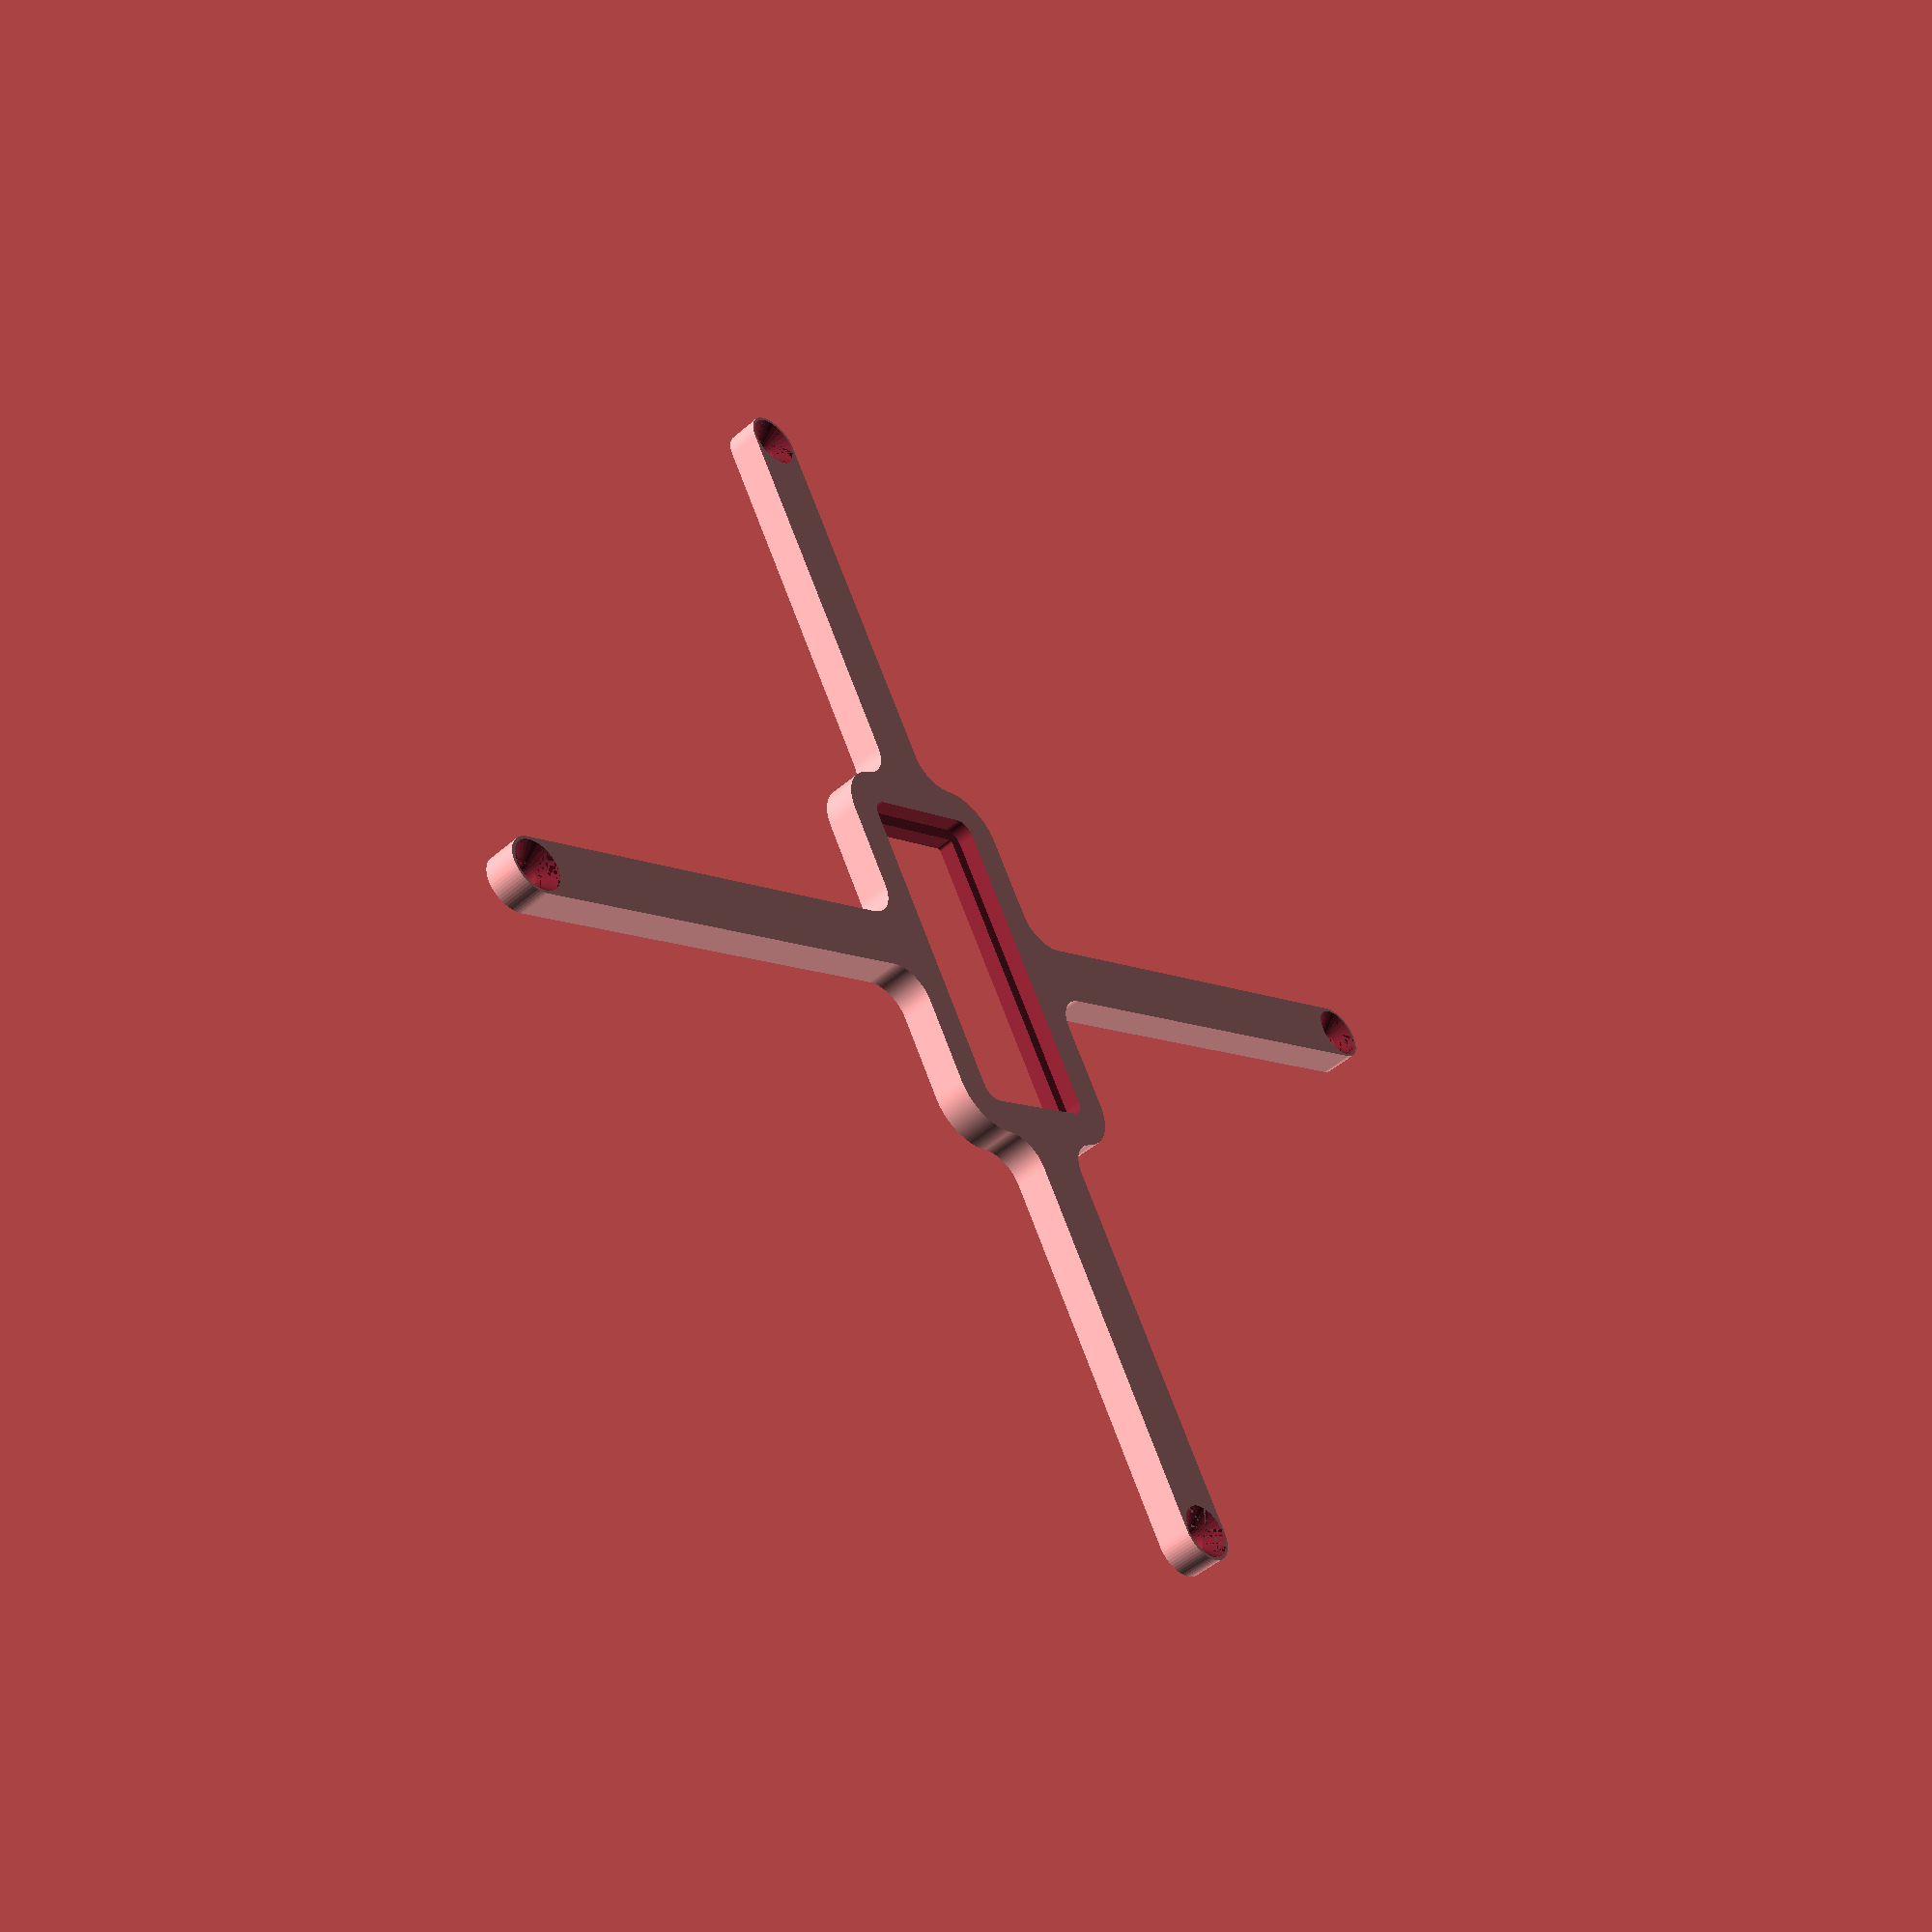
<openscad>
// Generated by SolidPython 1.1.2 on 2022-01-21 15:26:08


scale(v = 0.0000010000) {
	translate(v = [-144900003, -94050003, 0]) {
		difference() {
			linear_extrude(convexity = 10, height = 2850000) {
				polygon(points = [[89900241.8510667384, 94049634.9277705997], [89900235.8278942257, 94049880.2846171558], [89900235.8278942257, 94050125.7153828591], [89900241.8510667384, 94050371.0722294152], [89900900.9684883952, 94068266.2227163613], [89900906.2377722263, 94068388.8272302151], [89911137.9455472976, 94276660.0235938430], [89911144.7189803421, 94276782.5542135984], [89912242.8068657070, 94294656.1394644678], [89912260.8618728817, 94294900.9052248895], [89912284.9182946980, 94295145.1541743726], [89912314.9616404325, 94295388.7391865104], [89914724.9367079884, 94313133.1148272753], [89914742.1979626268, 94313254.6124867648], [89945338.7843487412, 94519520.0433769673], [89945357.5352668017, 94519641.3200657517], [89948202.2532726377, 94537321.2076841742], [89948244.2125799060, 94537563.0251303911], [89948292.0937470198, 94537803.7400127500], [89948345.8679321706, 94538043.2073336393], [89952483.4912683964, 94555465.9200917184], [89952512.5782584995, 94555585.1408079416], [90003179.3814030886, 94757858.3573693037], [90003209.9292245954, 94757977.2121663243], [90007773.8811611533, 94775293.1351685524], [90007839.3406774402, 94775529.6754663587], [90007910.5854680538, 94775764.5380657017], [90007987.5726177841, 94775997.5814941227], [90013812.9966479987, 94792930.8411208242], [90013853.6292499751, 94793046.6367331296], [90084102.7001414597, 94989379.6373162419], [90084144.7506741732, 94989494.9255848080], [90090383.9831895828, 95006280.1221675277], [90090472.3125039786, 95006509.1073045582], [90090566.2347918004, 95006735.8557656407], [90090665.6934777945, 95006960.2309660167], [90098122.8161840439, 95023240.9609144479], [90098174.6030837148, 95023352.2162477672], [90187329.4047666639, 95211854.2067288607], [90187382.5530409664, 95211964.8181799501], [90195236.9789160937, 95228057.6377257705], [90195347.3273690045, 95228276.8624499738], [90195463.0226310790, 95228493.3130611777], [90195583.9950118214, 95228706.8591776490], [90204601.0002261996, 95244178.2671189457], [90204663.4426874071, 95244283.9107236117], [90311865.3656854033, 95423139.5138905048], [90311929.0998543501, 95423244.3832753599], [90321323.0766731799, 95438489.8431322426], [90321454.3815486878, 95438697.1961896718], [90321590.7355763763, 95438901.2644132823], [90321732.0566217005, 95439101.9248800129], [90332222.1056547165, 95453615.0126979649], [90332294.6023224443, 95453714.0271683335], [90456511.2335142195, 95621200.7657895982], [90456584.9397829324, 95621298.8831587136], [90467427.9984141141, 95635550.1612155437], [90467578.9951744825, 95635743.6456829309], [90467734.6948039830, 95635933.3662303984], [90467895.0035149753, 95636119.2085774094], [90479757.0714599341, 95649534.2073025405], [90479838.9241516143, 95649625.6390751004], [90619873.9894752055, 95804130.5243004113], [90619956.9580120295, 95804220.9447298944], [90632144.6738732159, 95817340.7933879942], [90632313.9083371013, 95817518.5459041297], [90632487.4540958554, 95817692.0916628838], [90632665.2066119909, 95817861.3261267692], [90645785.0552700907, 95830049.0419879556], [90645875.4756995738, 95830132.0105247796], [90800380.3609250784, 95970167.0758485347], [90800471.7926976383, 95970248.9285402149], [90813886.7914224118, 95982110.9964848757], [90814072.6337694228, 95982271.3051958680], [90814262.3543168902, 95982427.0048253685], [90814455.8387842774, 95982578.0015857369], [90828707.1168414801, 95993421.0602172017], [90828805.2342105955, 95993494.7664859146], [90996291.9728316069, 96117711.3976775259], [90996390.9873019606, 96117783.8943452388], [91010904.0751197636, 96128273.9433781654], [91011104.7355864942, 96128415.2644234896], [91011308.8038101196, 96128551.6184511930], [91011516.1568675637, 96128682.9233267009], [91026761.6167247742, 96138076.9001457095], [91026866.4861096144, 96138140.6343146563], [91205722.0892761648, 96245342.5573124588], [91205827.7328808457, 96245404.9997736812], [91221299.1408226490, 96254422.0049883276], [91221512.6869391203, 96254542.9773690552], [91221729.1375503242, 96254658.6726311296], [91221948.3622745126, 96254769.0210840404], [91238041.1818187833, 96262623.4469584376], [91238151.7932698727, 96262676.5952327400], [91426653.7837514877, 96351831.3969159424], [91426765.0390848070, 96351883.1838156134], [91443045.7690341175, 96359340.3065222651], [91443270.1442344934, 96359439.7652082592], [91443496.8926955760, 96359533.6874960810], [91443725.8778326064, 96359622.0168104768], [91460511.0744153708, 96365861.2493259013], [91460626.3626839370, 96365903.2998586148], [91656959.3632672578, 96436152.3707501739], [91657075.1588795632, 96436193.0033521503], [91674008.4185056984, 96442018.4273821712], [91674241.4619341195, 96442095.4145319015], [91674476.3245334625, 96442166.6593225151], [91674712.8648312688, 96442232.1188388020], [91692028.7878348678, 96446796.0707757175], [91692147.6426318884, 96446826.6185972244], [91894420.8591922671, 96497493.4217415452], [91894540.0799084902, 96497522.5087316483], [91911962.7926664650, 96501660.1320678592], [91912202.2599873543, 96501713.9062530100], [91912442.9748697132, 96501761.7874201238], [91912684.7923159301, 96501803.7467273921], [91930364.6799342334, 96504648.4647331983], [91930485.9566230178, 96504667.2156512588], [92136751.3875122964, 96535263.8020372391], [92136872.8851717710, 96535281.0632918775], [92154617.2608135939, 96537691.0383595824], [92154860.8458257318, 96537721.0817053169], [92155105.0947752297, 96537745.1381271333], [92155349.8605356663, 96537763.1931343079], [92173223.4457864016, 96538861.2810196579], [92173345.9764061421, 96538868.0544527024], [92381617.1727697402, 96549099.7622277737], [92381739.7772835940, 96549105.0315116048], [92399885.8842014968, 96549773.3922059536], [92400131.2410480529, 96549779.4153784662], [92418288.2850900888, 96550002.2470183969], [92418411.0004729480, 96550003.0000000000], [124684277.3340815902, 96550003.0000000000], [124758153.4777227938, 96550915.0329611003], [124831922.9032731056, 96553648.2903243303], [124905602.3696908802, 96558201.8680633008], [124979146.9659566879, 96564572.9905632138], [125052511.8632612675, 96572757.7743322551], [125125652.3423286825, 96582751.2303686440], [125198523.8206783682, 96594547.2672020495], [125271081.8797959834, 96608138.6946059912], [125343282.2922126204, 96623517.2279813588], [125415081.0484579951, 96640673.4934051484], [125486434.3838956207, 96659597.0333463550], [125557298.8053859621, 96680276.3130370378], [125627631.1178119928, 96702698.7275072485], [125697388.4503973871, 96726850.6092650145], [125766528.2828427553, 96752717.2366286665], [125835008.4712459743, 96780282.8427012861], [125902787.2737849653, 96809530.6249791086], [125969823.3761666715, 96840442.7555955052], [126036075.9168078154, 96873000.3921871781], [126101504.5117410719, 96907183.6893788129], [126166069.2792325467, 96942971.8108806759], [126229730.8640898317, 96980342.9421883076], [126292450.4616539031, 97019274.3038812429], [126354189.8414478451, 97059742.1655055135], [126414911.3704845011, 97101721.8600411117], [126474578.0362023413, 97145187.7989356369], [126533153.4690271169, 97190113.4877022356], [126590601.9645428509, 97236471.5420706570], [126646888.5052519739, 97284233.7046768069], [126701978.7819222212, 97333370.8622884452], [126755839.2145000249, 97383853.0635514855], [126808436.9725776017, 97435649.5372453034], [126859739.9954044670, 97488728.7110390812], [126909717.0114317536, 97543058.2307383269], [126958337.5573734194, 97598604.9800061584], [127005571.9967722297, 97655335.1005461216], [127051391.5380678028, 97713214.0127440244], [127095768.2521461993, 97772206.4367457181], [127138675.0893596709, 97832276.4139562547], [127180085.8960211873, 97893387.3289667666], [127219975.4303418547, 97955501.9318674207], [127258319.3778179735, 98018582.3609541953], [127295094.3660523295, 98082590.1658081412], [127330277.9790000170, 98147486.3307314813], [127363848.7706328928, 98213231.2985308319], [127395786.2780116200, 98279784.9946287870], [127426071.0337576717, 98347106.8514889330], [127454684.5779225379, 98415155.8333498687], [127481609.4692352712, 98483890.4612279534], [127506829.2957386076, 98553268.8382121474], [127530328.6847897023, 98623248.6749944538], [127552093.3124312162, 98693787.3156490177], [127572109.9121231735, 98764841.7636353225], [127590366.2828282267, 98836368.7080020607], [127606851.2964501828, 98908324.5497924089], [127621554.9046156853, 98980665.4286142290], [127634468.1448003501, 99053347.2493799031], [127645583.1457908303, 99126325.7091791928], [127654893.1324838102, 99199556.3242911696], [127662398.7010485381, 99273055.8674462289], [127668754.0751981139, 99343939.9044090658], [127668768.9041991234, 99344092.1902847290], [127680734.8470900059, 99457939.8018853366], [127680749.3815457970, 99458069.8910902292], [127685333.9853135049, 99496804.7957621068], [127685350.2213375121, 99496934.6835720092], [127689108.0392211080, 99525478.0028279275], [127689125.9740313739, 99525607.6669872552], [127694722.9673771709, 99564209.2873808891], [127694742.5979006588, 99564338.7056724280], [127713169.2580868155, 99680679.5959648788], [127713190.5809599608, 99680808.7462134808], [127719796.1279920787, 99719250.6267609894], [127719819.1395612955, 99719379.4868375063], [127725065.6479419321, 99747687.0197426677], [127725090.3442643434, 99747815.5675676018], [127732699.9178793877, 99786071.3621740490], [127732726.2947233915, 99786199.5757214427], [127757216.5076471418, 99901416.6492414027], [127757244.5604932308, 99901544.5065425634], [127765852.9454801083, 99939587.9966503531], [127765882.6695215553, 99939715.4757976532], [127772603.4881127179, 99967709.6335245520], [127772634.8782564998, 99967836.7126751244], [127782236.1748689413, 100005641.8252241462], [127782269.2257365137, 100005768.4826036692], [127812755.8655586094, 100119545.9379823059], [127812790.5714868903, 100119672.1518887430], [127823378.1994892061, 100157212.9771964401], [127823414.5545315146, 100157338.7260037214], [127831591.2620727271, 100184942.7786623240], [127831629.2599998564, 100185068.0408241004], [127843195.9631750584, 100222318.8503348678], [127843235.5974762291, 100222443.6043881178], [127879635.1025988460, 100334469.5861362368], [127879676.3664829731, 100334593.8107050806], [127892214.2176057398, 100371529.0746239871], [127892257.1040024757, 100371652.7484232038], [127901867.2887506634, 100398791.0353720784], [127901911.7903116345, 100398914.1372108310], [127915412.1965820789, 100435508.5420029461], [127915458.3056822270, 100435631.0507884324], [127957670.9077875316, 100545598.5040791035], [127957718.6165262759, 100545720.3988200873], [127972172.3254583329, 100581948.8645571917], [127972221.6256610751, 100582070.1243677139], [127983238.9468186945, 100608668.2615925074], [127983289.8300381005, 100608788.8656953275], [127998686.9358014017, 100644626.5632460415], [127998739.3933189064, 100644746.4909763336], [128046649.3908258528, 100752354.0032555461], [128046703.4136531502, 100752473.2340643406], [128063033.3638601154, 100787895.6021066606], [128063088.9427406937, 100788014.1155644208], [128075483.2026569694, 100813999.1995662898], [128075540.3280677050, 100814116.9753663689], [128092791.9310087711, 100849099.7372276932], [128092850.5931615084, 100849216.7551898658], [128146326.6683530211, 100954169.3823209852], [128146386.8571963459, 100954285.6223948598], [128164548.2895085365, 100988804.8026861846], [128164609.9947294146, 100988920.2449546605], [128178347.2216643840, 101014221.0525606126], [128178410.4326899648, 101014335.6772433072], [128197469.2474578619, 101048367.6182865947], [128197533.9534572810, 101048481.4057431668], [128256429.5324164629, 101150491.4804359823], [128256495.7223026901, 101150604.4111696035], [128276438.8575935960, 101184125.7892204523], [128276506.5200253874, 101184237.8438810408], [128291549.0612688661, 101208785.0274725705], [128291618.1846526116, 101208896.1868602037], [128312431.9724626392, 101241884.0280823112], [128312502.5449544191, 101241994.2731503993], [128376656.1993093044, 101340782.1934283674], [128376728.2088169307, 101340891.5052870363], [128398398.3844448179, 101373323.2015082389], [128398471.8186298460, 101373431.5614275187], [128414778.4437026531, 101397157.8390125781], [128414853.2899825424, 101397265.2284255624], [128437365.0018027425, 101429118.5526266098], [128437441.2473529875, 101429224.9531327337], [128506677.1367391199, 101524519.9487010837], [128506754.7684954554, 101524625.3420692086], [128530092.5881336927, 101555878.4636130333], [128530171.5927943736, 101555982.8317845613], [128547697.6064585596, 101578823.1714133918], [128547777.9704865366, 101578926.4965054095], [128571925.9033981860, 101609557.9961054772], [128572007.6130235344, 101609660.2604138255], [128646135.9670529366, 101701201.1348262280], [128646219.0082751662, 101701302.3208284378], [128671160.5047062337, 101731291.2052268684], [128671244.8632966876, 101731391.2955853045], [128689942.2280606031, 101753283.0935966372], [128690027.8895649016, 101753382.0711613595], [128715745.8558925986, 101782707.7875144482], [128715832.8056330979, 101782805.6353261918], [128794650.4440397024, 101870341.4819023609], [128794738.6671180576, 101870438.1831954271], [128821215.4775670916, 101899080.6331610978], [128821304.9588667452, 101899176.1713662744], [128841122.4266542941, 101920059.4239817858], [128841213.1508431286, 101920153.7827291042], [128868430.6595669687, 101948093.3362426609], [128868522.6110998988, 101948186.4993642718], [128951813.5006357282, 102031477.3889001012], [128951906.6637573391, 102031569.3404330313], [128979846.2172708958, 102058786.8491568714], [128979940.5760182142, 102058877.5733457059], [129000823.8286337256, 102078695.0411332548], [129000919.3668389022, 102078784.5224329084], [129029561.8168045729, 102105261.3328819424], [129029658.5180976391, 102105349.5559602976], [129117194.3646738082, 102184167.1943669021], [129117292.2124855518, 102184254.1441074014], [129146617.9288386405, 102209972.1104350984], [129146716.9064033628, 102210057.7719393969], [129168608.7044146955, 102228755.1367033124], [129168708.7947731316, 102228839.4952937663], [129198697.6791715622, 102253780.9917248338], [129198798.8651737720, 102253864.0329470634], [129290339.7395861745, 102327992.3869764656], [129290442.0038945228, 102328074.0966018140], [129321073.5034945905, 102352222.0295134634], [129321176.8285866082, 102352302.3935414404], [129344017.1682154387, 102369828.4072056264], [129344121.5363869667, 102369907.4118663073], [129375374.6579307914, 102393245.2315045446], [129375480.0512989163, 102393322.8632608801], [129470775.0468672663, 102462558.7526470125], [129470881.4473733902, 102462634.9981972575], [129502734.7715744376, 102485146.7100174576], [129502842.1609874219, 102485221.5562973469], [129526568.4385724813, 102501528.1813701540], [129526676.7984917611, 102501601.6155551821], [129559108.4947129637, 102523271.7911830693], [129559217.8065716326, 102523343.8006906956], [129658005.7268496007, 102587497.4550455809], [129658115.9719176888, 102587568.0275373608], [129691103.8131397963, 102608381.8153473884], [129691214.9725274295, 102608450.9387311339], [129715762.1561189592, 102623493.4799746126], [129715874.2107795477, 102623561.1424064040], [129749395.5888303965, 102643504.2776973099], [129749508.5195640177, 102643570.4675835371], [129851518.5942568332, 102702466.0465427190], [129851632.3817134053, 102702530.7525421381], [129885664.3227566928, 102721589.5673100352], [129885778.9474393874, 102721652.7783356160], [129911079.7550453395, 102735390.0052705854], [129911195.1973138154, 102735451.7104914635], [129945714.3776051402, 102753613.1428036541], [129945830.6176790148, 102753673.3316469789], [130050783.2448101342, 102807149.4068384916], [130050900.2627723068, 102807208.0689912289], [130085883.0246336311, 102824459.6719322950], [130086000.8004337102, 102824516.7973430306], [130111985.8844355792, 102836911.0572593063], [130112104.3978933394, 102836966.6361398846], [130147526.7659356594, 102853296.5863468498], [130147645.9967444539, 102853350.6091741472], [130255253.5090236664, 102901260.6066810936], [130255373.4367539585, 102901313.0641985983], [130291211.1343046725, 102916710.1699618995], [130291331.7384074926, 102916761.0531813055], [130317929.8756322861, 102927778.3743389249], [130318051.1354428083, 102927827.6745416671], [130354279.6011799127, 102942281.3834737241], [130354401.4959208965, 102942329.0922124684], [130464368.9492115676, 102984541.6943177730], [130464491.4579970539, 102984587.8034179211], [130501085.8627891690, 102998088.2096883655], [130501208.9646279216, 102998132.7112493366], [130528347.2515767962, 103007742.8959975243], [130528470.9253760129, 103007785.7823942602], [130565406.1892949194, 103020323.6335170269], [130565530.4138637632, 103020364.8974011540], [130677556.3956118822, 103056764.4025237709], [130677681.1496651322, 103056804.0368249416], [130714931.9591758996, 103068370.7400001436], [130715057.2213376760, 103068408.7379272729], [130742661.2739962786, 103076585.4454684854], [130742787.0228035599, 103076621.8005107939], [130780327.8481112570, 103087209.4285131097], [130780454.0620176941, 103087244.1344413906], [130894231.5173963308, 103117730.7742634863], [130894358.1747758538, 103117763.8251310587], [130932163.2873248756, 103127365.1217435002], [130932290.3664754480, 103127396.5118872821], [130960284.5242023468, 103134117.3304784447], [130960412.0033496469, 103134147.0545198917], [130998455.4934574366, 103142755.4395067692], [130998583.3507585973, 103142783.4923528582], [131113800.4242785573, 103167273.7052766085], [131113928.6378259510, 103167300.0821206123], [131152184.4324323982, 103174909.6557356566], [131152312.9802573323, 103174934.3520580679], [131180620.5131624937, 103180180.8604387045], [131180749.3732390106, 103180203.8720079213], [131219191.2537865192, 103186809.4190400392], [131219320.4040351212, 103186830.7419131845], [131335661.2943275720, 103205257.4020993412], [131335790.7126191109, 103205277.0326228291], [131374392.3330127448, 103210874.0259686261], [131374521.9971720725, 103210891.9607788920], [131403065.3164279908, 103214649.7786624879], [131403195.2042378932, 103214666.0146864951], [131441930.1089097708, 103219250.6184542030], [131442060.1981146634, 103219265.1529099941], [131559206.0235095471, 103231577.7542625666], [131559336.2918193787, 103231590.5846597403], [131598177.9338504523, 103235159.6567967981], [131598308.3589444309, 103235170.7809369415], [131627009.2294515967, 103237429.6084260941], [131627139.7889821082, 103237439.0244031549], [131666061.5482993424, 103239990.1188504398], [131666192.2198957354, 103239997.8250510246], [131783821.8924460262, 103246162.6196514815], [131783952.6537184417, 103246168.6147551984], [131822927.8553489000, 103247699.9831238985], [131823058.6838921160, 103247704.2661034912], [131861652.4986190200, 103248714.9094268233], [131861717.9330350012, 103248716.4086670429], [131881218.4320079088, 103249099.3601616919], [131881283.8748350292, 103249100.4310934395], [131940183.0502230227, 103249871.4854372889], [131940248.4986577779, 103249872.1280146986], [131959752.3397001028, 103249999.7858044803], [131959817.7909387201, 103250000.0000000000], [139409941.6399979591, 103249999.9999998957], [139483381.2548031807, 103250901.2849097550], [139556715.3092888892, 103253602.3380776644], [139629960.9897660911, 103258102.2855285406], [139703074.1757751703, 103264398.4166623056], [139776010.8266652524, 103272486.9389247894], [139848727.0081278980, 103282362.9800930172], [139921178.9186523557, 103294020.5912087560], [139993322.9159176052, 103307452.7501631081], [140065115.5430780053, 103322651.3659259081], [140136513.5549374223, 103339607.2834189087], [140207473.9440047741, 103358310.2890317589], [140277953.9663953483, 103378749.1167733073], [140347911.1675778031, 103400911.4550576508], [140417303.4079521298, 103424783.9541215450], [140486088.8882250488, 103450352.2340634018], [140554226.1745958924, 103477600.8935076445], [140621674.2237127125, 103506513.5188813210], [140688392.4073916376, 103537072.6942995936], [140754340.5370925963, 103569260.0120573640], [140819478.8881300092, 103603056.0837188512], [140883768.2235954106, 103638440.5517934412], [140947169.8179989457, 103675392.1020017564], [141009645.4805886745, 103713888.4761103243], [141071157.5783624649, 103753906.4853434563], [141131669.0587340593, 103795422.0243495852], [141191143.4718481302, 103838410.0857189298], [141249544.9925429821, 103882844.7750513107], [141306838.4419264793, 103928699.3265514970], [141362989.3085677922, 103975946.1191529483], [141417963.7692826986, 104024556.6931529343], [141471728.7095136344, 104074501.7673610747], [141524251.7432692647, 104125751.2567306012], [141575501.2326394022, 104178274.2904868424], [141625446.3068460822, 104232039.2307161987], [141674056.8808471859, 104287013.6914323568], [141721303.6734481752, 104343164.5580731630], [141767158.2249485552, 104400458.0074568838], [141811592.9142810702, 104458859.5281518996], [141854580.9756506383, 104518333.9412663281], [141896096.5146558583, 104578845.4216365665], [141936114.5238896310, 104640357.5194113851], [141974610.8979983032, 104702833.1820011884], [142011562.4482062757, 104766234.7764042169], [142046946.9162811935, 104830524.1118701249], [142080742.9879421592, 104895662.4629065543], [142112930.3057006299, 104961610.5926089436], [142143489.4811186492, 105028328.7762873918], [142172402.1064921319, 105095776.8254037648], [142199650.7659363449, 105163914.1117745042], [142225219.0458785295, 105232699.5920482725], [142249091.5449419320, 105302091.8324211538], [142271253.8832265735, 105372049.0336045623], [142291692.7109681368, 105442529.0559951067], [142310395.7165809572, 105513489.4450624585], [142327351.6340743005, 105584887.4569232762], [142342550.2498367727, 105656680.0840821415], [142355982.4087910056, 105728824.0813468099], [142367640.0199069083, 105801275.9918720871], [142377516.0610750020, 105873992.1733339727], [142385604.5833376944, 105946928.8242259026], [142391900.7144713104, 106020042.0102331936], [142396400.6619222462, 106093287.6907116175], [142399101.7150901258, 106166621.7451960742], [142400003.0000000000, 106240061.3600019217], [142400003.0000000000, 146531594.9995258152], [142400003.7529816031, 146531717.7149086893], [142400226.5846215785, 146549874.7589531541], [142400232.6077941060, 146550120.1157996953], [142400900.9684883952, 146568266.2227163911], [142400906.2377722263, 146568388.8272302449], [142411137.9455471933, 146776660.0235917568], [142411144.7189802229, 146776782.5542114973], [142412242.8068657219, 146794656.1394645572], [142412260.8618729115, 146794900.9052249789], [142412284.9182946980, 146795145.1541744769], [142412314.9616404474, 146795388.7391866148], [142414724.9367081523, 146813133.1148283780], [142414742.1979627907, 146813254.6124878526], [142445338.7843488753, 147019520.0433779061], [142445357.5352669358, 147019641.3200667202], [142448202.2532725930, 147037321.2076840103], [142448244.2125798762, 147037563.0251302123], [142448292.0937469900, 147037803.7400125861], [142448345.8679321110, 147038043.2073334754], [142452483.4912682772, 147055465.9200912714], [142452512.5782583952, 147055585.1408074796], [142503179.3814026117, 147257858.3573675156], [142503209.9292241037, 147257977.2121645510], [142507773.8811610639, 147275293.1351682842], [142507839.3406773806, 147275529.6754660606], [142507910.5854679644, 147275764.5380654037], [142507987.5726177096, 147275997.5814938247], [142513812.9966481328, 147292930.8411211967], [142513853.6292501092, 147293046.6367335021], [142584102.7001415789, 147489379.6373166144], [142584144.7506742775, 147489494.9255852103], [142590383.9831894040, 147506280.1221671700], [142590472.3125038147, 147506509.1073041856], [142590566.2347916365, 147506735.8557652831], [142590665.6934776306, 147506960.2309656441], [142598122.8161836267, 147523240.9609135389], [142598174.6030833125, 147523352.2162468731], [142687329.4047673941, 147711854.2067303360], [142687382.5530416667, 147711964.8181814253], [142695236.9789161384, 147728057.6377258599], [142695347.3273690641, 147728276.8624500334], [142695463.0226311386, 147728493.3130612373], [142695583.9950118661, 147728706.8591777086], [142704601.0002250075, 147744178.2671169043], [142704663.4426862299, 147744283.9107215703], [142811865.3656861782, 147923139.5138917565], [142811929.0998551250, 147923244.3832766414], [142821323.0766732693, 147938489.8431323767], [142821454.3815487921, 147938697.1961897910], [142821590.7355764806, 147938901.2644134164], [142821732.0566217899, 147939101.9248801470], [142832222.1056542695, 147953615.0126973391], [142832294.6023219824, 147953714.0271676779], [142956511.2335143983, 148121200.7657898068], [142956584.9397831261, 148121298.8831589222], [142967427.9984141588, 148135550.1612155735], [142967578.9951745272, 148135743.6456829607], [142967734.6948040426, 148135933.3662304580], [142967895.0035150349, 148136119.2085774541], [142979757.0714611411, 148149534.2073038518], [142979838.9241528213, 148149625.6390764117], [143119873.9894755781, 148304130.5243008137], [143119956.9580124021, 148304220.9447303116], [143132144.6738731563, 148317340.7933879197], [143132313.9083370268, 148317518.5459040403], [143132487.4540957808, 148317692.0916627944], [143132665.2066119015, 148317861.3261266649], [143145785.0552690327, 148330049.0419869721], [143145875.4756985307, 148330132.0105237961], [143300380.3609248102, 148470167.0758482814], [143300471.7926973701, 148470248.9285399616], [143313886.7914229631, 148482110.9964853525], [143314072.6337699592, 148482271.3051963449], [143314262.3543174565, 148482427.0048258603], [143314455.8387848437, 148482578.0015862286], [143328707.1168412566, 148493421.0602170825], [143328805.2342103720, 148493494.7664858103], [143496291.9728316367, 148617711.3976775706], [143496390.9873020053, 148617783.8943452835], [143510904.0751198232, 148628273.9433781803], [143511104.7355865538, 148628415.2644235194], [143511308.8038101494, 148628551.6184512079], [143511516.1568675935, 148628682.9233267009], [143526761.6167259514, 148638076.9001464248], [143526866.4861108065, 148638140.6343153715], [143705722.0892757475, 148745342.5573122203], [143705827.7328804135, 148745404.9997734427], [143721299.1408225000, 148754422.0049882829], [143721512.6869389713, 148754542.9773690104], [143721729.1375501752, 148754658.6726310849], [143721948.3622743785, 148754769.0210840106], [143738041.1818192005, 148762623.4469586313], [143738151.7932702601, 148762676.5952329040], [143926653.7837518454, 148851831.3969161212], [143926765.0390852094, 148851883.1838158071], [143943045.7690342963, 148859340.3065223098], [143943270.1442346573, 148859439.7652083039], [143943496.8926957548, 148859533.6874961555], [143943725.8778327703, 148859622.0168105364], [143960511.0744152069, 148865861.2493258119], [143960626.3626837730, 148865903.2998585105], [144156959.3632683158, 148936152.3707505167], [144157075.1588805914, 148936193.0033524930], [144174008.4185059369, 148942018.4273822606], [144174241.4619343877, 148942095.4145320058], [144174476.3245337307, 148942166.6593226194], [144174712.8648315370, 148942232.1188389063], [144192028.7878322899, 148946796.0707750618], [144192147.6426292956, 148946826.6185965538], [144394420.8591920733, 148997493.4217414856], [144394540.0799082816, 148997522.5087316036], [144411962.7926664650, 149001660.1320678890], [144412202.2599873543, 149001713.9062530100], [144412442.9748697281, 149001761.7874201238], [144412684.7923159301, 149001803.7467274070], [144430364.6799328625, 149004648.4647330046], [144430485.9566216767, 149004667.2156510651], [144636751.3875121176, 149035263.8020372093], [144636872.8851715922, 149035281.0632918477], [144654617.2608133554, 149037691.0383595526], [144654860.8458254933, 149037721.0817053020], [144655105.0947749913, 149037745.1381270885], [144655349.8605354130, 149037763.1931342781], [144673223.4457884729, 149038861.2810197771], [144673345.9764082134, 149038868.0544528067], [144881617.1727697551, 149049099.7622277737], [144881739.7772836089, 149049105.0315116048], [144899634.9277705848, 149049764.1489332616], [144899880.2846171558, 149049770.1721057892], [144900125.7153828442, 149049770.1721057892], [144900371.0722294152, 149049764.1489332616], [144918266.2227163911, 149049105.0315116048], [144918388.8272302449, 149049099.7622277737], [145126660.0235917568, 149038868.0544528067], [145126782.5542114973, 149038861.2810197771], [145144656.1394645572, 149037763.1931342781], [145144900.9052249789, 149037745.1381270885], [145145145.1541744769, 149037721.0817053020], [145145388.7391866148, 149037691.0383595526], [145163133.1148283780, 149035281.0632918477], [145163254.6124878526, 149035263.8020372093], [145369520.0433779061, 149004667.2156511247], [145369641.3200667202, 149004648.4647330642], [145387321.2076840103, 149001803.7467274070], [145387563.0251302123, 149001761.7874201238], [145387803.7400125861, 149001713.9062530100], [145388043.2073334754, 149001660.1320678890], [145405465.9200912714, 148997522.5087317228], [145405585.1408074796, 148997493.4217416048], [145607858.3573675156, 148946826.6185973883], [145607977.2121645510, 148946796.0707758963], [145625293.1351682842, 148942232.1188389361], [145625529.6754660606, 148942166.6593226194], [145625764.5380654037, 148942095.4145320356], [145625997.5814938247, 148942018.4273822904], [145642930.8411211967, 148936193.0033518672], [145643046.6367335021, 148936152.3707498908], [145839379.6373166144, 148865903.2998584211], [145839494.9255852103, 148865861.2493257225], [145856280.1221671700, 148859622.0168105960], [145856509.1073041856, 148859533.6874961853], [145856735.8557652831, 148859439.7652083635], [145856960.2309656441, 148859340.3065223694], [145873240.9609135389, 148851883.1838163733], [145873352.2162468731, 148851831.3969166875], [146061854.2067301571, 148762676.5952326655], [146061964.8181812167, 148762623.4469583929], [146078057.6377257407, 148754769.0210839212], [146078276.8624499440, 148754658.6726309955], [146078493.3130611479, 148754542.9773689210], [146078706.8591776192, 148754422.0049881935], [146094178.2671178579, 148745404.9997744262], [146094283.9107225239, 148745342.5573132038], [146273139.5138893723, 148638140.6343152821], [146273244.3832742572, 148638076.9001463354], [146288489.8431322575, 148628682.9233268201], [146288697.1961896718, 148628551.6184512973], [146288901.2644132972, 148628415.2644236088], [146289101.9248800278, 148628273.9433782995], [146303615.0126989186, 148617783.8943445981], [146303714.0271692574, 148617711.3976768851], [146471200.7657901049, 148493494.7664854228], [146471298.8831592500, 148493421.0602166653], [146485550.1612156630, 148482578.0015857518], [146485743.6456830502, 148482427.0048253834], [146485933.3662305176, 148482271.3051958978], [146486119.2085775137, 148482110.9964849055], [146499534.2073022723, 148470248.9285402596], [146499625.6390748322, 148470167.0758485794], [146654130.5243005157, 148330132.0105246902], [146654220.9447300136, 148330049.0419878662], [146667340.7933880985, 148317861.3261266649], [146667518.5459042192, 148317692.0916627944], [146667692.0916629732, 148317518.5459040403], [146667861.3261268437, 148317340.7933879197], [146680049.0419884324, 148304220.9447294176], [146680132.0105252564, 148304130.5242999196], [146820167.0758484304, 148149625.6390750706], [146820248.9285401106, 148149534.2073025107], [146832110.9964849651, 148136119.2085775435], [146832271.3051959574, 148135933.3662305474], [146832427.0048254728, 148135743.6456830502], [146832578.0015858412, 148135550.1612156630], [146843421.0602171123, 148121298.8831587136], [146843494.7664858401, 148121200.7657895982], [146967711.3976775706, 147953714.0271683633], [146967783.8943452835, 147953615.0126979947], [146978273.9433781803, 147939101.9248801768], [146978415.2644235194, 147938901.2644134462], [146978551.6184512079, 147938697.1961898506], [146978682.9233267009, 147938489.8431324065], [146988076.9001464248, 147923244.3832740486], [146988140.6343153715, 147923139.5138891935], [147095342.5573122203, 147744283.9107242525], [147095404.9997734427, 147744178.2671195865], [147104422.0049882829, 147728706.8591775000], [147104542.9773690104, 147728493.3130610287], [147104658.6726310849, 147728276.8624498248], [147104769.0210840106, 147728057.6377256215], [147112623.4469586313, 147711964.8181807995], [147112676.5952329040, 147711854.2067297399], [147201831.3969159126, 147523352.2162485719], [147201883.1838155985, 147523240.9609152377], [147209340.3065223098, 147506960.2309657931], [147209439.7652083039, 147506735.8557654321], [147209533.6874961257, 147506509.1073043048], [147209622.0168105364, 147506280.1221672893], [147215861.2493257523, 147489494.9255850017], [147215903.2998584509, 147489379.6373164356], [147286152.3707499206, 147293046.6367334127], [147286193.0033518970, 147292930.8411211371], [147292018.4273822606, 147275997.5814940035], [147292095.4145320058, 147275764.5380655527], [147292166.6593226194, 147275529.6754662097], [147292232.1188389063, 147275293.1351684034], [147296796.0707759857, 147257977.2121641934], [147296826.6185974777, 147257858.3573671877], [147347493.4217416048, 147055585.1408075094], [147347522.5087317228, 147055465.9200913012], [147351660.1320678890, 147038043.2073335052], [147351713.9062530100, 147037803.7400126159], [147351761.7874201238, 147037563.0251302421], [147351803.7467274070, 147037321.2076840401], [147354648.4647330642, 147019641.3200667500], [147354667.2156511247, 147019520.0433779359], [147385263.8020372093, 146813254.6124878824], [147385281.0632918477, 146813133.1148284078], [147387691.0383595526, 146795388.7391866446], [147387721.0817053020, 146795145.1541745067], [147387745.1381270885, 146794900.9052250087], [147387763.1931342781, 146794656.1394645870], [147388861.2810197771, 146776782.5542115271], [147388868.0544528067, 146776660.0235917866], [147399099.7622277737, 146568388.8272302449], [147399105.0315116048, 146568266.2227163911], [147399773.3922058940, 146550120.1157996953], [147399779.4153784215, 146549874.7589531541], [147400002.2470183969, 146531717.7149086893], [147400003.0000000000, 146531594.9995258152], [147400003.0000000000, 106240061.3600017428], [147400904.2849098742, 106166621.7451958805], [147403605.3380777538, 106093287.6907114238], [147408105.2855286896, 106020042.0102329999], [147414401.4166623056, 105946928.8242257088], [147422489.9389249980, 105873992.1733337790], [147432365.9800930917, 105801275.9918718934], [147444023.5912089944, 105728824.0813466311], [147457455.7501632273, 105656680.0840819478], [147472654.3659256995, 105584887.4569230825], [147489610.2834190428, 105513489.4450622648], [147508313.2890318632, 105442529.0559949130], [147528752.1167734265, 105372049.0336043835], [147550914.4550580680, 105302091.8324209750], [147574786.9541214705, 105232699.5920480937], [147600355.2340636551, 105163914.1117743254], [147627603.8935078681, 105095776.8254035860], [147656516.5188813508, 105028328.7762872130], [147687075.6942993701, 104961610.5926087648], [147719263.0120578408, 104895662.4629063755], [147753059.0837188065, 104830524.1118699610], [147788443.5517936945, 104766234.7764040530], [147825395.1020016968, 104702833.1820010245], [147863891.4761103392, 104640357.5194112062], [147903909.4853443205, 104578845.4216361046], [147945425.0243491232, 104518333.9412664473], [147988413.0857189298, 104458859.5281517357], [148032847.7750514150, 104400458.0074567199], [148078702.3265518248, 104343164.5580729991], [148125949.1191528141, 104287013.6914321929], [148174559.6931539178, 104232039.2307160348], [148224504.7673605978, 104178274.2904866636], [148275754.2567307055, 104125751.2567304373], [148328277.2904863358, 104074501.7673609108], [148382042.2307173014, 104024556.6931527704], [148437016.6914327443, 103975946.1191522628], [148493167.5580728948, 103928699.3265518248], [148550461.0074569881, 103882844.7750511467], [148608862.5281518400, 103838410.0857187659], [148668336.9412659109, 103795422.0243494213], [148728848.4216375053, 103753906.4853432924], [148790360.5194112957, 103713888.4761101604], [148852836.1820010245, 103675392.1020016074], [148916237.7764045596, 103638440.5517932773], [148980527.1118699610, 103603056.0837186873], [149045665.4629073739, 103569260.0120572001], [149111613.5926083028, 103537072.6942994446], [149178331.7762872577, 103506513.5188811570], [149245779.8254035413, 103477600.8935077041], [149313917.1117754579, 103450352.2340630442], [149382702.5920478404, 103424783.9541213810], [149452094.8324221671, 103400911.4550574869], [149522052.0336046219, 103378749.1167731434], [149592532.0559951663, 103358310.2890315950], [149663492.4450622797, 103339607.2834188193], [149734890.4569222033, 103322651.3659256995], [149806683.0840823352, 103307452.7501629442], [149878827.0813475847, 103294020.5912085921], [149951278.9918720722, 103282362.9800928533], [150023995.1733347178, 103272486.9389246255], [150096931.8242247701, 103264398.4166621119], [150170045.0102338493, 103258102.2855283618], [150243290.6907110810, 103253602.3380774856], [150316624.7451967597, 103250901.2849095762], [150390064.3600019813, 103249999.9999997169], [157840182.2090624571, 103249999.9999996126], [157840247.6603010595, 103249999.7858040929], [157859751.5013418496, 103249872.1280143410], [157859816.9497765899, 103249871.4854369313], [157918716.1251504719, 103249100.4310934395], [157918781.5679775774, 103249099.3601616919], [157938282.0669448972, 103248716.4086672366], [157938347.5013608634, 103248714.9094270170], [157976941.3160883188, 103247704.2661038786], [157977072.1446315348, 103247699.9831242859], [158016047.3462670147, 103246168.6147555560], [158016178.1075394452, 103246162.6196518391], [158133807.7801014483, 103239997.8250511140], [158133938.4516978562, 103239990.1188505292], [158172860.2110204101, 103237439.0244029611], [158172990.7705509365, 103237429.6084259003], [158201691.6410552263, 103235170.7809369713], [158201822.0661492348, 103235159.6567968279], [158240663.7081813216, 103231590.5846596807], [158240793.9764911234, 103231577.7542625070], [158357939.8018857539, 103219265.1529099494], [158358069.8910906613, 103219250.6184541583], [158396804.7957618833, 103214666.0146865249], [158396934.6835717857, 103214649.7786625177], [158425478.0028279424, 103210891.9607788920], [158425607.6669872701, 103210874.0259686261], [158464209.2873806655, 103205277.0326228738], [158464338.7056722045, 103205257.4020993859], [158580679.5959652364, 103186830.7419131398], [158580808.7462138534, 103186809.4190399945], [158619250.6267607808, 103180203.8720079660], [158619379.4868372679, 103180180.8604387492], [158647687.0197426677, 103174934.3520580679], [158647815.5675676167, 103174909.6557356566], [158686071.3621740639, 103167300.0821206123], [158686199.5757214725, 103167273.7052766085], [158801416.6492416561, 103142783.4923528135], [158801544.5065428019, 103142755.4395067245], [158839587.9966500998, 103134147.0545199364], [158839715.4757973850, 103134117.3304784894], [158867709.6335248053, 103127396.5118872225], [158867836.7126753926, 103127365.1217434406], [158905641.8252244592, 103117763.8251309991], [158905768.4826039970, 103117730.7742634267], [159019545.9379820526, 103087244.1344414651], [159019672.1518884599, 103087209.4285131842], [159057212.9771961272, 103076621.8005108833], [159057338.7260034382, 103076585.4454685748], [159084942.7786626518, 103068408.7379271835], [159085068.0408244133, 103068370.7400000542], [159122318.8503354788, 103056804.0368247628], [159122443.6043887436, 103056764.4025235921], [159234469.5861354172, 103020364.8974014223], [159234593.8107042313, 103020323.6335172951], [159271529.0746249855, 103007785.7823939025], [159271652.7484242022, 103007742.8959971815], [159298791.0353708267, 102998132.7112497985], [159298914.1372095942, 102998088.2096888125], [159335508.5420029759, 102984587.8034179062], [159335631.0507884622, 102984541.6943177581], [159445598.5040791035, 102942329.0922124684], [159445720.3988201022, 102942281.3834737241], [159481948.8645570874, 102927827.6745417118], [159482070.1243675947, 102927778.3743389696], [159508668.2615925670, 102916761.0531812757], [159508788.8656953871, 102916710.1699618697], [159544626.5632470548, 102901313.0641981512], [159544746.4909773469, 102901260.6066806465], [159652354.0032544136, 102853350.6091746688], [159652473.2340632081, 102853296.5863473713], [159687895.6021070182, 102836966.6361397058], [159688014.1155647933, 102836911.0572591275], [159713999.1995658278, 102824516.7973432392], [159714116.9753659070, 102824459.6719325036], [159749099.7372283041, 102807208.0689909160], [159749216.7551904619, 102807149.4068381786], [159854169.3823211193, 102753673.3316469043], [159854285.6223950088, 102753613.1428035796], [159888804.8026867509, 102735451.7104911655], [159888920.2449552119, 102735390.0052702874], [159914221.0525599420, 102721652.7783359736], [159914335.6772426367, 102721589.5673103929], [159948367.6182874441, 102702530.7525416464], [159948481.4057440162, 102702466.0465422273], [160050491.4804359376, 102643570.4675835818], [160050604.4111695588, 102643504.2776973546], [160084125.7892187834, 102623561.1424074173], [160084237.8438793719, 102623493.4799756259], [160108785.0274718404, 102608450.9387315810], [160108896.1868594587, 102608381.8153478503], [160141884.0280828476, 102587568.0275370181], [160141994.2731509507, 102587497.4550452232], [160240782.1934275627, 102523343.8006912023], [160240891.5052862465, 102523271.7911835760], [160273323.2015097439, 102501601.6155541688], [160273431.5614289939, 102501528.1813691407], [160297157.8390122652, 102485221.5562975556], [160297265.2284252644, 102485146.7100176662], [160329118.5526263714, 102462634.9981974065], [160329224.9531325102, 102462558.7526471615], [160424519.9487025738, 102393322.8632597774], [160424625.3420706689, 102393245.2315034419], [160455878.4636124074, 102369907.4118667841], [160455982.8317839503, 102369828.4072061181], [160478823.1714130044, 102352302.3935417682], [160478926.4965050220, 102352222.0295137763], [160509557.9961049855, 102328074.0966021866], [160509660.2604133189, 102327992.3869768381], [160601201.1348273158, 102253864.0329461247], [160601302.3208295405, 102253780.9917238951], [160631291.2052269280, 102228839.4952937067], [160631391.2955853641, 102228755.1367032379], [160653283.0935973227, 102210057.7719387710], [160653382.0711620450, 102209972.1104344875], [160682707.7875151634, 102184254.1441067755], [160682805.6353268921, 102184167.1943662763], [160770341.4819015563, 102105349.5559610426], [160770438.1831946373, 102105261.3328826874], [160799080.6331601143, 102078784.5224338323], [160799176.1713652909, 102078695.0411341786], [160820059.4239824116, 102058877.5733450949], [160820153.7827297151, 102058786.8491562605], [160848093.3362414241, 102031569.3404342383], [160848186.4993630648, 102031477.3889013082], [160931477.3888999820, 101948186.4993643910], [160931569.3404328823, 101948093.3362427801], [160958786.8491569459, 101920153.7827290297], [160958877.5733457804, 101920059.4239817113], [160978695.0411321223, 101899176.1713674515], [160978784.5224317908, 101899080.6331622899], [161005261.3328827620, 101870438.1831945479], [161005349.5559611022, 101870341.4819014668], [161084167.1943661273, 101782805.6353270710], [161084254.1441066265, 101782707.7875153273], [161109972.1104354858, 101753382.0711609274], [161110057.7719397843, 101753283.0935962051], [161128755.1367035210, 101731391.2955850661], [161128839.4952939749, 101731291.2052266300], [161153780.9917247295, 101701302.3208285570], [161153864.0329469740, 101701201.1348263323], [161227992.3869764507, 101609660.2604137957], [161228074.0966018140, 101609557.9961054623], [161252222.0295154154, 101578926.4965029061], [161252302.3935433924, 101578823.1714108735], [161269828.4072062969, 101555982.8317836821], [161269907.4118669629, 101555878.4636121690], [161293245.2315045595, 101524625.3420691937], [161293322.8632608950, 101524519.9487010688], [161362558.7526476979, 101429224.9531317353], [161362634.9981979430, 101429118.5526256263], [161385146.7100164592, 101397265.2284270078], [161385221.5562963486, 101397157.8390140086], [161401528.1813696027, 101373431.5614283085], [161401601.6155546308, 101373323.2015090287], [161423271.7911832333, 101340891.5052867532], [161423343.8006908596, 101340782.1934280843], [161487497.4550446868, 101241994.2731517851], [161487568.0275364816, 101241884.0280836970], [161508381.8153475821, 101208896.1868599355], [161508450.9387313128, 101208785.0274723023], [161523493.4799750745, 101184237.8438802958], [161523561.1424068511, 101184125.7892197073], [161543504.2776966393, 101150604.4111707658], [161543570.4675828815, 101150491.4804371446], [161602466.0465428233, 101048481.4057430327], [161602530.7525422573, 101048367.6182864606], [161621589.5673102438, 101014335.6772429943], [161621652.7783358097, 101014221.0525602996], [161635390.0052711070, 100988920.2449537069], [161635451.7104919851, 100988804.8026852310], [161653613.1428032815, 100954285.6223955750], [161653673.3316465914, 100954169.3823217005], [161707149.4068390131, 100849216.7551887780], [161707208.0689917803, 100849099.7372266054], [161724459.6719320416, 100814116.9753668904], [161724516.7973427474, 100813999.1995668113], [161736911.0572595000, 100788014.1155639589], [161736966.6361401081, 100787895.6021061987], [161753296.5863468647, 100752473.2340643406], [161753350.6091741621, 100752354.0032555461], [161801260.6066811085, 100644746.4909763336], [161801313.0641986132, 100644626.5632460415], [161816710.1699615121, 100608788.8656962961], [161816761.0531809032, 100608668.2615934759], [161827778.3743388951, 100582070.1243677586], [161827827.6745416224, 100581948.8645572364], [161842281.3834740520, 100545720.3988192081], [161842329.0922128260, 100545598.5040782094], [161884541.6943178475, 100435631.0507881492], [161884587.8034179807, 100435508.5420026779], [161898088.2096888721, 100398914.1372093707], [161898132.7112498581, 100398791.0353706032], [161907742.8959976733, 100371652.7484227419], [161907785.7823943794, 100371529.0746235400], [161920323.6335173249, 100334593.8107041270], [161920364.8974014521, 100334469.5861352980], [161956764.4025232792, 100222443.6043896228], [161956804.0368244648, 100222318.8503363431], [161968370.7400003672, 100185068.0408232510], [161968408.7379274964, 100184942.7786614895], [161976585.4454684854, 100157338.7260036170], [161976621.8005107939, 100157212.9771963507], [161987209.4285135269, 100119672.1518872678], [161987244.1344418228, 100119545.9379808158], [162017730.7742632031, 100005768.4826048613], [162017763.8251307607, 100005641.8252253383], [162027365.1217433810, 99967836.7126755416], [162027396.5118871629, 99967709.6335249692], [162034117.3304784894, 99939715.4757973552], [162034147.0545199513, 99939587.9966500700], [162042755.4395069480, 99901544.5065419376], [162042783.4923530221, 99901416.6492407620], [162067273.7052761316, 99786199.5757237077], [162067300.0821201503, 99786071.3621763140], [162074909.6557354927, 99747815.5675684810], [162074934.3520578742, 99747687.0197435468], [162080180.8604383767, 99719379.4868391305], [162080203.8720076084, 99719250.6267626286], [162086809.4190398753, 99680808.7462144792], [162086830.7419130206, 99680679.5959658623], [162105257.4020995796, 99564338.7056708485], [162105277.0326230824, 99564209.2873793095], [162110874.0259689391, 99525607.6669852436], [162110891.9607791901, 99525478.0028259009], [162114649.7786628902, 99496934.6835689247], [162114666.0146868825, 99496804.7957590371], [162119250.6184542775, 99458069.8910895884], [162119265.1529100835, 99457939.8018846959], [162131577.7542623580, 99340793.9764926881], [162131590.5846595168, 99340663.7081828564], [162136887.3452363610, 99283019.9088002443], [162136891.9965284467, 99282993.8635396063], [162136929.2188457251, 99282751.1361082047], [162136960.4698563218, 99282507.5678812414], [162136985.7307151854, 99282263.3057354540], [162141509.2665117979, 99232566.2702082992], [162149919.2998598516, 99159908.2174851447], [162160104.0887785554, 99087477.6206270754], [162172057.5384986103, 99015317.8234658986], [162185772.4958510697, 98943472.0077806562], [162201240.7535470426, 98871983.1674609929], [162218453.0550906360, 98800894.0827714056], [162237399.1003172696, 98730247.2947555780], [162258067.5515566766, 98660085.0797820389], [162280446.0404187143, 98590449.4242406636], [162304521.1751953363, 98521381.9994151890], [162330278.5488725901, 98452924.1365532577], [162357702.7477551103, 98385116.8021237254], [162386777.3606843054, 98318000.5733160675], [162417484.9888671637, 98251615.6137389541], [162449807.2562801540, 98186001.6494035274], [162483724.8206709921, 98121197.9449391663], [162519217.3851312697, 98057243.2801013291], [162556263.7102432251, 97994175.9265636951], [162594841.6267890930, 97932033.6250168979], [162634928.0490178466, 97870853.5625832528], [162676498.9884612858, 97810672.3505615741], [162719529.5682870150, 97751526.0025216043], [162763994.0381862521, 97693449.9127510339], [162809865.7897849977, 97636478.8350729048], [162857117.3725636899, 97580646.8620523959], [162905720.5102876425, 97525987.4045908600], [162955646.1179237962, 97472533.1719371676], [163006864.3190516531, 97420316.1521073431], [163059344.4637340605, 97369367.5927504003], [163113055.1468676329, 97319717.9824403226], [163167964.2269680202, 97271397.0324390531], [163224038.8454095721, 97224433.6589112878], [163281245.4460870624, 97178855.9656221122], [163339549.7954932153, 97134691.2271216512], [163398917.0032098293, 97091965.8724192381], [163459311.5427830517, 97050705.4691707939], [163520697.2729861736, 97010934.7083765864], [163583037.4594403505, 96972677.3896100223], [163646294.7966093421, 96935956.4067677855], [163710431.4301109016, 96900793.7343778610], [163775408.9793783426, 96867210.4144441187], [163841188.5606232584, 96835226.5438572764], [163907730.8101084530, 96804861.2623663396], [163974995.9076995254, 96776132.7411272675], [164042943.6006976068, 96749058.1718271673], [164111533.2279252112, 96723653.7563976049], [164180723.7440593839, 96699934.6973185092], [164250473.7441946268, 96677915.1885207295], [164320741.4886186719, 96657608.4068925828], [164391484.9277917147, 96639026.5043940991], [164462661.7275104225, 96622180.6007849276], [164534229.2942370474, 96607080.7769710720], [164606144.8005973697, 96593736.0689703375], [164678365.2109966278, 96582154.4625076056], [164750847.3073845506, 96572342.8882337064], [164823547.7151115537, 96564307.2175792009], [164896422.9288865626, 96558052.2592405379], [164969429.3388105929, 96553581.7563024461], [165042523.2564749420, 96550898.3839979470], [165115722.0998946428, 96550003.0000000000], [197381594.9995270371, 96550003.0000000000], [197381717.7149098814, 96550002.2470183969], [197399874.7589519322, 96549779.4153784662], [197400120.1157985032, 96549773.3922059536], [197418266.2227175832, 96549105.0315115601], [197418388.8272314370, 96549099.7622277290], [197626660.0235926211, 96538868.0544527769], [197626782.5542123616, 96538861.2810197324], [197644656.1394641399, 96537763.1931343228], [197644900.9052245617, 96537745.1381271482], [197645145.1541740596, 96537721.0817053318], [197645388.7391861975, 96537691.0383595973], [197663133.1148281693, 96535281.0632918775], [197663254.6124876440, 96535263.8020372391], [197869520.0433767140, 96504667.2156512886], [197869641.3200654984, 96504648.4647332281], [197887321.2076840699, 96501803.7467273772], [197887563.0251303017, 96501761.7874201089], [197887803.7400126755, 96501713.9062529951], [197888043.2073335648, 96501660.1320678443], [197905465.9200919867, 96497522.5087315291], [197905585.1408081949, 96497493.4217414260], [198107858.3573691249, 96446826.6185969710], [198107977.2121661305, 96446796.0707754642], [198125293.1351684332, 96442232.1188388914], [198125529.6754662395, 96442166.6593226045], [198125764.5380655825, 96442095.4145319909], [198125997.5814940333, 96442018.4273822606], [198142930.8411220908, 96436193.0033515692], [198143046.6367343664, 96436152.3707495928], [198339379.6373144984, 96365903.2998591661], [198339494.9255830944, 96365861.2493264526], [198356280.1221675277, 96359622.0168104172], [198356509.1073045433, 96359533.6874960214], [198356735.8557656407, 96359439.7652081996], [198356960.2309660017, 96359340.3065222055], [198373240.9609141052, 96351883.1838161200], [198373352.2162474394, 96351831.3969164491], [198561854.2067297399, 96262676.5952329189], [198561964.8181807995, 96262623.4469586164], [198578057.6377255619, 96254769.0210839957], [198578276.8624497652, 96254658.6726310998], [198578493.3130609691, 96254542.9773690253], [198578706.8591774404, 96254422.0049882829], [198594178.2671186030, 96245404.9997739941], [198594283.9107232690, 96245342.5573127717], [198773139.5138904154, 96138140.6343146265], [198773244.3832752705, 96138076.9001456797], [198788489.8431322277, 96128682.9233268201], [198788697.1961896718, 96128551.6184513271], [198788901.2644132674, 96128415.2644236237], [198789101.9248799980, 96128273.9433782995], [198803615.0126985013, 96117783.8943448961], [198803714.0271688700, 96117711.3976771683], [198971200.7657893598, 95993494.7664859593], [198971298.8831585050, 95993421.0602172315], [198985550.1612156928, 95982578.0015857518], [198985743.6456830502, 95982427.0048253983], [198985933.3662305176, 95982271.3051959127], [198986119.2085775137, 95982110.9964849204], [198999534.2073017359, 95970248.9285407960], [198999625.6390743256, 95970167.0758491009], [199154130.5243009031, 95830132.0105243474], [199154220.9447303712, 95830049.0419875234], [199167340.7933877110, 95817861.3261270672], [199167518.5459038615, 95817692.0916631818], [199167692.0916626155, 95817518.5459044427], [199167861.3261264861, 95817340.7933882922], [199180049.0419887602, 95804220.9447290152], [199180132.0105255842, 95804130.5242995322], [199320167.0758475065, 95649625.6390760690], [199320248.9285392165, 95649534.2073034942], [199332110.9964850545, 95636119.2085773647], [199332271.3051960468, 95635933.3662303686], [199332427.0048255324, 95635743.6456828862], [199332578.0015859008, 95635550.1612155139], [199343421.0602173209, 95621298.8831583560], [199343494.7664860487, 95621200.7657892406], [199467711.3976774216, 95453714.0271685123], [199467783.8943451345, 95453615.0126981437], [199478273.9433785081, 95439101.9248796999], [199478415.2644238174, 95438901.2644129694], [199478551.6184515357, 95438697.1961893588], [199478682.9233270288, 95438489.8431319296], [199488076.9001455307, 95423244.3832755685], [199488140.6343144774, 95423139.5138907135], [199595342.5573123991, 95244283.9107239544], [199595404.9997736216, 95244178.2671192586], [199604422.0049882829, 95228706.8591774106], [199604542.9773690104, 95228493.3130609542], [199604658.6726310849, 95228276.8624497503], [199604769.0210840106, 95228057.6377255619], [199612623.4469593763, 95211964.8181792945], [199612676.5952336490, 95211854.2067282051], [199701831.3969155252, 95023352.2162493467], [199701883.1838152111, 95023240.9609160274], [199709340.3065222800, 95006960.2309658080], [199709439.7652082741, 95006735.8557654321], [199709533.6874960959, 95006509.1073043495], [199709622.0168105066, 95006280.1221673191], [199715861.2493261695, 94989494.9255838692], [199715903.2998588681, 94989379.6373153031], [199786152.3707499504, 94793046.6367333382], [199786193.0033519268, 94792930.8411210328], [199792018.4273822606, 94775997.5814940184], [199792095.4145320058, 94775764.5380655825], [199792166.6593226194, 94775529.6754662544], [199792232.1188389063, 94775293.1351684481], [199796796.0707753301, 94757977.2121666819], [199796826.6185968220, 94757858.3573696613], [199847493.4217412472, 94555585.1408088952], [199847522.5087313652, 94555465.9200926721], [199851660.1320678890, 94538043.2073333561], [199851713.9062530100, 94537803.7400124818], [199851761.7874201238, 94537563.0251301080], [199851803.7467274070, 94537321.2076839060], [199854648.4647331834, 94519641.3200659603], [199854667.2156512439, 94519520.0433771610], [199885263.8020374477, 94313254.6124864221], [199885281.0632920861, 94313133.1148269176], [199887691.0383595526, 94295388.7391865551], [199887721.0817053020, 94295145.1541744322], [199887745.1381270885, 94294900.9052249491], [199887763.1931342781, 94294656.1394645274], [199888861.2810197771, 94276782.5542114228], [199888868.0544528067, 94276660.0235916674], [199899099.7622277737, 94068388.8272303790], [199899105.0315116048, 94068266.2227165252], [199899764.1489332914, 94050371.0722294003], [199899770.1721058190, 94050125.7153828442], [199899770.1721058190, 94049880.2846171111], [199899764.1489332914, 94049634.9277705550], [199899105.0315116048, 94031739.7772835195], [199899099.7622277737, 94031617.1727696806], [199888868.0544528067, 93823345.9764082879], [199888861.2810197771, 93823223.4457885325], [199887763.1931342781, 93805349.8605355471], [199887745.1381270885, 93805105.0947751254], [199887721.0817053020, 93804860.8458256423], [199887691.0383595526, 93804617.2608135045], [199885281.0632918477, 93786872.8851715773], [199885263.8020372093, 93786751.3875120878], [199854667.2156510949, 93580485.9566218555], [199854648.4647330344, 93580364.6799330711], [199851803.7467275262, 93562684.7923166305], [199851761.7874202430, 93562442.9748704135], [199851713.9062531292, 93562202.2599880546], [199851660.1320680082, 93561962.7926671654], [199847522.5087313652, 93544540.0799073428], [199847493.4217412472, 93544420.8591911197], [199796826.6185968220, 93342147.6426303536], [199796796.0707753301, 93342028.7878333330], [199792232.1188389063, 93324712.8648315668], [199792166.6593226194, 93324476.3245337605], [199792095.4145320058, 93324241.4619344324], [199792018.4273822606, 93324008.4185059965], [199786193.0033519268, 93307075.1588789821], [199786152.3707499504, 93306959.3632666767], [199715903.2998588681, 93110626.3626847118], [199715861.2493261695, 93110511.0744161457], [199709622.0168105066, 93093725.8778326958], [199709533.6874960959, 93093496.8926956654], [199709439.7652082741, 93093270.1442345828], [199709340.3065222800, 93093045.7690342069], [199701883.1838152111, 93076765.0390839875], [199701831.3969155252, 93076653.7837506682], [199612676.5952336490, 92888151.7932718098], [199612623.4469593763, 92888041.1818207204], [199604769.0210840106, 92871948.3622744530], [199604658.6726310849, 92871729.1375502646], [199604542.9773690104, 92871512.6869390607], [199604422.0049882829, 92871299.1408226043], [199595404.9997736216, 92855827.7328807563], [199595342.5573123991, 92855722.0892760605], [199488140.6343144774, 92676866.4861093014], [199488076.9001455307, 92676761.6167244464], [199478682.9233270288, 92661516.1568680853], [199478551.6184515357, 92661308.8038106561], [199478415.2644238174, 92661104.7355870456], [199478273.9433785081, 92660904.0751203150], [199467783.8943451345, 92646390.9873018712], [199467711.3976774216, 92646291.9728315026], [199343494.7664860487, 92478805.2342107743], [199343421.0602173209, 92478707.1168416589], [199332578.0015859008, 92464455.8387845010], [199332427.0048255324, 92464262.3543171287], [199332271.3051960468, 92464072.6337696463], [199332110.9964850545, 92463886.7914226502], [199320248.9285392165, 92450471.7926965207], [199320167.0758475065, 92450380.3609239459], [199180132.0105252564, 92295875.4757001102], [199180049.0419884324, 92295785.0552706122], [199167861.3261266947, 92282665.2066119462], [199167692.0916628242, 92282487.4540958256], [199167518.5459040701, 92282313.9083370715], [199167340.7933879495, 92282144.6738732010], [199154220.9447295666, 92269956.9580117315], [199154130.5243000686, 92269873.9894748926], [198999625.6390757263, 92129838.9241521955], [198999534.2073031664, 92129757.0714605153], [198986119.2085770965, 92117895.0035147071], [198985933.3662301004, 92117734.6948037148], [198985743.6456826329, 92117578.9951742291], [198985550.1612152457, 92117427.9984138459], [198971298.8831597269, 92106584.9397836477], [198971200.7657905817, 92106511.2335149348], [198803714.0271685123, 91982294.6023225784], [198803615.0126981735, 91982222.1056548655], [198789101.9248802960, 91971732.0566218942], [198788901.2644135654, 91971590.7355765700], [198788697.1961899400, 91971454.3815488666], [198788489.8431325257, 91971323.0766733587], [198773244.3832751811, 91961929.0998542458], [198773139.5138902962, 91961865.3656852990], [198594283.9107233882, 91854663.4426872879], [198594178.2671187222, 91854601.0002260804], [198578706.8591776788, 91845583.9950118512], [198578493.3130612075, 91845463.0226311088], [198578276.8624500036, 91845347.3273690343], [198578057.6377258003, 91845236.9789161235], [198561964.8181806207, 91837382.5530413091], [198561854.2067295611, 91837329.4047670066], [198373352.2162478268, 91748174.6030837297], [198373240.9609144926, 91748122.8161840588], [198356960.2309657335, 91740665.6934776753], [198356735.8557653725, 91740566.2347916812], [198356509.1073042452, 91740472.3125038445], [198356280.1221672297, 91740383.9831894487], [198339494.9255840480, 91734144.7506738901], [198339379.6373154819, 91734102.7001411915], [198143046.6367338598, 91663853.6292502284], [198142930.8411215544, 91663812.9966482520], [198125997.5814939141, 91657987.5726177245], [198125764.5380654931, 91657910.5854679942], [198125529.6754661798, 91657839.3406773806], [198125293.1351683736, 91657773.8811610937], [198107977.2121661603, 91653209.9292245358], [198107858.3573691249, 91653179.3814030290], [197905585.1408076882, 91602512.5782584399], [197905465.9200914502, 91602483.4912683368], [197888043.2073335052, 91598345.8679321408], [197887803.7400126159, 91598292.0937469900], [197887563.0251302421, 91598244.2125798762], [197887321.2076840401, 91598202.2532726079], [197869641.3200659454, 91595357.5352668315], [197869520.0433771610, 91595338.7843487710], [197663254.6124876738, 91564742.1979627609], [197663133.1148281991, 91564724.9367081225], [197645388.7391862273, 91562314.9616404027], [197645145.1541740894, 91562284.9182946682], [197644900.9052245915, 91562260.8618728518], [197644656.1394641697, 91562242.8068656772], [197626782.5542136133, 91561144.7189803421], [197626660.0235938728, 91561137.9455472976], [197418388.8272302449, 91550906.2377722263], [197418266.2227163911, 91550900.9684883952], [197400120.1157985032, 91550232.6077940464], [197399874.7589519322, 91550226.5846215338], [197381717.7149098814, 91550003.7529816031], [197381594.9995270371, 91550003.0000000000], [165115723.1381617785, 91550003.0000000000], [165041846.9598599970, 91549090.9661829770], [164968077.4997411072, 91546357.7062551379], [164894397.9988826513, 91541804.1242453605], [164820853.3683644235, 91535432.9957734942], [164747488.4370613992, 91527248.2043388635], [164674347.9243095815, 91517254.7389523238], [164601476.4126539528, 91505458.6910958588], [164528918.3206705451, 91491867.2510094047], [164456717.8758887649, 91476488.7033073753], [164384919.0878399909, 91459332.4219303131], [164313565.7212237716, 91440408.8644293994], [164242701.2692354321, 91419729.5655929893], [164172368.9270541072, 91397307.1304154545], [164102611.5655135214, 91373155.2264139056], [164033471.7049695551, 91347288.5752969533], [163964991.4893836975, 91319722.9439918697], [163897212.6606311798, 91290475.1350325197], [163830176.5330609977, 91259562.9763189852], [163763923.9683095217, 91227005.3102491349], [163698495.3503972590, 91192821.9822351485], [163633930.5611100495, 91157033.8286053836], [163570268.9556882381, 91119662.6639030576], [163507549.3388431370, 91080731.2675923556], [163445809.9410965145, 91040263.3701688945], [163385088.3954829872, 90998283.6386984587], [163325421.7146094441, 90954817.6617802978], [163266846.2680914104, 90909891.9339478165], [163209397.7603894174, 90863533.8395228386], [163153111.2090387940, 90815771.6359183043], [163098020.9233121276, 90766634.4364201277], [163044160.4833001196, 90716152.1924362779], [162991562.7194452286, 90664355.6752415597], [162940259.6925315857, 90611276.4572229534], [162890282.6741397083, 90556946.8926321715], [162841662.1275860667, 90501400.0978648663], [162794427.6893563867, 90444669.9312773943], [162748608.1510367990, 90386790.9725438356], [162704231.4417660236, 90327798.5015802681], [162661324.6112132967, 90267728.4770427495], [162619913.8130873144, 90206617.5144049525], [162580024.2891949415, 90144502.8636399657], [162541680.3540568948, 90081422.3865173608], [162504905.3800837994, 90017414.5335198641], [162469721.7833332121, 89952518.3204117268], [162436151.0098446310, 89886773.3044548482], [162404213.5225636065, 89820219.5602897555], [162373928.7888765037, 89752897.6555241793], [162345315.2687348425, 89684848.6259851903], [162318390.4034110308, 89616113.9507237226], [162293170.6048624218, 89546735.5267204940], [162269671.2457293570, 89476755.6433521211], [162247906.6499635279, 89406216.9566101730], [162227890.0840992033, 89335162.4631081372], [162209633.7491633594, 89263635.4738612026], [162193148.7732414603, 89191679.5878965706], [162178445.2046932578, 89119338.6656748652], [162165532.0060274005, 89046656.8023512959], [162154417.0484391153, 88973678.3009025007], [162145107.1070118546, 88900447.6451180577], [162137601.5855932236, 88826948.0622989088], [162131245.8164196610, 88756059.0654266179], [162131230.9867978692, 88755906.7726271302], [162119265.1529100835, 88642060.1981153041], [162119250.6184542775, 88641930.1089104116], [162114666.0146868825, 88603195.2042409629], [162114649.7786628902, 88603065.3164310753], [162110891.9607791901, 88574521.9971740991], [162110874.0259689391, 88574392.3330147564], [162105277.0326230824, 88535790.7126206905], [162105257.4020995796, 88535661.2943291515], [162086830.7419130206, 88419320.4040341377], [162086809.4190398753, 88419191.2537855208], [162080203.8720076084, 88380749.3732373714], [162080180.8604383767, 88380620.5131608695], [162074934.3520578742, 88352312.9802564532], [162074909.6557354927, 88352184.4324315190], [162067300.0821201503, 88313928.6378236860], [162067273.7052761316, 88313800.4242762923], [162042783.4923530221, 88198583.3507592380], [162042755.4395069480, 88198455.4934580624], [162034147.0545199513, 88160412.0033499300], [162034117.3304784894, 88160284.5242026448], [162027396.5118871629, 88132290.3664750308], [162027365.1217433810, 88132163.2873244584], [162017763.8251307607, 88094358.1747746617], [162017730.7742632031, 88094231.5173951387], [161987244.1344418228, 87980454.0620191842], [161987209.4285135269, 87980327.8481127322], [161976621.8005107939, 87942787.0228036493], [161976585.4454684854, 87942661.2739963830], [161968408.7379274964, 87915057.2213385105], [161968370.7400003672, 87914931.9591767490], [161956804.0368244648, 87877681.1496636569], [161956764.4025232792, 87877556.3956103772], [161920364.8974014521, 87765530.4138647020], [161920323.6335173249, 87765406.1892958730], [161907785.7823943794, 87728470.9253764600], [161907742.8959976733, 87728347.2515772581], [161898132.7112498581, 87701208.9646293968], [161898088.2096888721, 87701085.8627906293], [161884587.8034179807, 87664491.4579973221], [161884541.6943178475, 87664368.9492118508], [161842329.0922128260, 87554401.4959217906], [161842281.3834740520, 87554279.6011807919], [161827827.6745416224, 87518051.1354427636], [161827778.3743388951, 87517929.8756322414], [161816761.0531809032, 87491331.7384065241], [161816710.1699615121, 87491211.1343037039], [161801313.0641986132, 87455373.4367539585], [161801260.6066811085, 87455253.5090236664], [161753350.6091741621, 87347645.9967444539], [161753296.5863468647, 87347526.7659356594], [161736966.6361401081, 87312104.3978938013], [161736911.0572595000, 87311985.8844360411], [161724516.7973427474, 87286000.8004331887], [161724459.6719320416, 87285883.0246331096], [161707208.0689917803, 87250900.2627733946], [161707149.4068390131, 87250783.2448112220], [161653673.3316465914, 87145830.6176782995], [161653613.1428032815, 87145714.3776044250], [161635451.7104919851, 87111195.1973147690], [161635390.0052711070, 87111079.7550462931], [161621652.7783358097, 87085778.9474397004], [161621589.5673102438, 87085664.3227570057], [161602530.7525422573, 87051632.3817135394], [161602466.0465428233, 87051518.5942569673], [161543570.4675828815, 86949508.5195628554], [161543504.2776966393, 86949395.5888292342], [161523561.1424068511, 86915874.2107802927], [161523493.4799750745, 86915762.1561197042], [161508450.9387313128, 86891214.9725276977], [161508381.8153475821, 86891103.8131400645], [161487568.0275364816, 86858115.9719163030], [161487497.4550446868, 86858005.7268482149], [161423343.8006908596, 86759217.8065719157], [161423271.7911832333, 86759108.4947132468], [161401601.6155546308, 86726676.7984909713], [161401528.1813696027, 86726568.4385716915], [161385221.5562963486, 86702842.1609859914], [161385146.7100164592, 86702734.7715729922], [161362634.9981979430, 86670881.4473743737], [161362558.7526476979, 86670775.0468682647], [161293322.8632608950, 86575480.0512989312], [161293245.2315045595, 86575374.6579308063], [161269907.4118669629, 86544121.5363878310], [161269828.4072062969, 86544017.1682163179], [161252302.3935433924, 86521176.8285891265], [161252222.0295154154, 86521073.5034970939], [161228074.0966018140, 86490442.0038945377], [161227992.3869764507, 86490339.7395862043], [161153864.0329469740, 86398798.8651736677], [161153780.9917247295, 86398697.6791714430], [161128839.4952939749, 86368708.7947733700], [161128755.1367035210, 86368608.7044149339], [161110057.7719397843, 86346716.9064037949], [161109972.1104354858, 86346617.9288390726], [161084254.1441066265, 86317292.2124846727], [161084167.1943661273, 86317194.3646729290], [161005349.5559611022, 86229658.5180985332], [161005261.3328827620, 86229561.8168054521], [160978784.5224317908, 86200919.3668377101], [160978695.0411321223, 86200823.8286325485], [160958877.5733457804, 86179940.5760182887], [160958786.8491569459, 86179846.2172709703], [160931569.3404328823, 86151906.6637572199], [160931477.3888999820, 86151813.5006356090], [160848186.4993630648, 86068522.6110986918], [160848093.3362414241, 86068430.6595657617], [160820153.7827297151, 86041213.1508437395], [160820059.4239824116, 86041122.4266549051], [160799176.1713652909, 86021304.9588658214], [160799080.6331601143, 86021215.4775661677], [160770438.1831946373, 85994738.6671173126], [160770341.4819015563, 85994650.4440389574], [160682805.6353268921, 85915832.8056337237], [160682707.7875151634, 85915745.8558932245], [160653382.0711620450, 85890027.8895655125], [160653283.0935973227, 85889942.2280612290], [160631391.2955853641, 85871244.8632967621], [160631291.2052269280, 85871160.5047062933], [160601302.3208295405, 85846219.0082761049], [160601201.1348273158, 85846135.9670538753], [160509660.2604133189, 85772007.6130231619], [160509557.9961049855, 85771925.9033978134], [160478926.4965050220, 85747777.9704862237], [160478823.1714130044, 85747697.6064582318], [160455982.8317839503, 85730171.5927938819], [160455878.4636124074, 85730092.5881332159], [160424625.3420706689, 85706754.7684965581], [160424519.9487025738, 85706677.1367402226], [160329224.9531325102, 85637441.2473528385], [160329118.5526263714, 85637365.0018025935], [160297265.2284252644, 85614853.2899823338], [160297157.8390122652, 85614778.4437024444], [160273431.5614289939, 85598471.8186308593], [160273323.2015097439, 85598398.3844458312], [160240891.5052862465, 85576728.2088164240], [160240782.1934275627, 85576656.1993087977], [160141994.2731509507, 85512502.5449547768], [160141884.0280828476, 85512431.9724629819], [160108896.1868594587, 85491618.1846521497], [160108785.0274718404, 85491549.0612684190], [160084237.8438793719, 85476506.5200243741], [160084125.7892187834, 85476438.8575925827], [160050604.4111695588, 85456495.7223026454], [160050491.4804359376, 85456429.5324164182], [159948481.4057440162, 85397533.9534577727], [159948367.6182874441, 85397469.2474583536], [159914335.6772426367, 85378410.4326896071], [159914221.0525599420, 85378347.2216640264], [159888920.2449552119, 85364609.9947297126], [159888804.8026867509, 85364548.2895088345], [159854285.6223950088, 85346386.8571964204], [159854169.3823211193, 85346326.6683530957], [159749216.7551904619, 85292850.5931618214], [159749099.7372283041, 85292791.9310090840], [159714116.9753659070, 85275540.3280674964], [159713999.1995658278, 85275483.2026567608], [159688014.1155647933, 85263088.9427408725], [159687895.6021070182, 85263033.3638602942], [159652473.2340632081, 85246703.4136526287], [159652354.0032544136, 85246649.3908253312], [159544746.4909773469, 85198739.3933193535], [159544626.5632470548, 85198686.9358018488], [159508788.8656953871, 85183289.8300381303], [159508668.2615925670, 85183238.9468187243], [159482070.1243675947, 85172221.6256610304], [159481948.8645570874, 85172172.3254582882], [159445720.3988201022, 85157718.6165262759], [159445598.5040791035, 85157670.9077875316], [159335631.0507884622, 85115458.3056822419], [159335508.5420029759, 85115412.1965820938], [159298914.1372095942, 85101911.7903111875], [159298791.0353708267, 85101867.2887502015], [159271652.7484242022, 85092257.1040028185], [159271529.0746249855, 85092214.2176060975], [159234593.8107042313, 85079676.3664827049], [159234469.5861354172, 85079635.1025985777], [159122443.6043887436, 85043235.5974764079], [159122318.8503354788, 85043195.9631752372], [159085068.0408244133, 85031629.2599999458], [159084942.7786626518, 85031591.2620728165], [159057338.7260034382, 85023414.5545314252], [159057212.9771961272, 85023378.1994891167], [159019672.1518884599, 85012790.5714868158], [159019545.9379820526, 85012755.8655585349], [158905768.4826039970, 84982269.2257365733], [158905641.8252244592, 84982236.1748690009], [158867836.7126753926, 84972634.8782565594], [158867709.6335248053, 84972603.4881127775], [158839715.4757973850, 84965882.6695215106], [158839587.9966500998, 84965852.9454800636], [158801544.5065428019, 84957244.5604932755], [158801416.6492416561, 84957216.5076471865], [158686199.5757214725, 84932726.2947233915], [158686071.3621740639, 84932699.9178793877], [158647815.5675676167, 84925090.3442643434], [158647687.0197426677, 84925065.6479419321], [158619379.4868372679, 84919819.1395612508], [158619250.6267607808, 84919796.1279920340], [158580808.7462138534, 84913190.5809600055], [158580679.5959652364, 84913169.2580868602], [158464338.7056722045, 84894742.5979006141], [158464209.2873806655, 84894722.9673771262], [158425607.6669872701, 84889125.9740313739], [158425478.0028279424, 84889108.0392211080], [158396934.6835717857, 84885350.2213374823], [158396804.7957618833, 84885333.9853134751], [158358069.8910906613, 84880749.3815458417], [158357939.8018857539, 84880734.8470900506], [158240793.9764911234, 84868422.2457374930], [158240663.7081813216, 84868409.4153403193], [158201822.0661492348, 84864840.3432031721], [158201691.6410552263, 84864829.2190630287], [158172990.7705492377, 84862570.3915739655], [158172860.2110187411, 84862560.9755969048], [158133938.4516997337, 84860009.8811495155], [158133807.7801033258, 84860002.1749489307], [158016178.1075540483, 84853837.3803485334], [158016047.3462816477, 84853831.3852448165], [157977072.1446509957, 84852300.0168761015], [157976941.3161077797, 84852295.7338965088], [157938347.5013804734, 84851285.0905731618], [157938282.0669645071, 84851283.5913329422], [157918781.5679937303, 84850900.6398383230], [157918716.1251665950, 84850899.5689065754], [157859816.9497769773, 84850128.5145627111], [157859751.5013422370, 84850127.8719853014], [157840247.6602999270, 84850000.2141955197], [157840182.2090612948, 84850000.0000000000], [150390064.3600020409, 84850000.0000001043], [150316624.7451968193, 84849098.7150902450], [150243290.6907111108, 84846397.6619223356], [150170045.0102339089, 84841897.7144714594], [150096931.8242248297, 84835601.5833376944], [150023995.1733347476, 84827513.0610752106], [149951278.9918721020, 84817637.0199069828], [149878827.0813476443, 84805979.4087912440], [149806683.0840823948, 84792547.2498368919], [149734890.4569219947, 84777348.6340740919], [149663492.4450625777, 84760392.7165810913], [149592532.0559952259, 84741689.7109682411], [149522052.0336046517, 84721250.8832266927], [149452094.8324221969, 84699088.5449423492], [149382702.5920478702, 84675216.0458784550], [149313917.1117749512, 84649647.7659365982], [149245779.8254041076, 84622399.1064923555], [149178331.7762872875, 84593486.4811186790], [149111613.5926083326, 84562927.3057004064], [149045665.4629074037, 84530739.9879426360], [148980527.1118699908, 84496943.9162811488], [148916237.7764045894, 84461559.4482065588], [148852836.1820010543, 84424607.8979982436], [148790360.5194113255, 84386111.5238896757], [148728848.4216375351, 84346093.5146565437], [148668336.9412659407, 84304577.9756504148], [148608862.5281518698, 84261589.9142810702], [148550461.0074570179, 84217155.2249486893], [148493167.5580735207, 84171300.6734485030], [148437016.6914322078, 84124053.8808470517], [148382042.2307173014, 84075443.3068470657], [148328277.2904863656, 84025498.2326389253], [148275754.2567307353, 83974248.7432693988], [148224504.7673605978, 83921725.7095131576], [148174559.6931539178, 83867960.7692838013], [148125949.1191528141, 83812986.3085676432], [148078702.3265518248, 83756835.4419268370], [148032847.7750514448, 83699541.9925431162], [147988413.0857189298, 83641140.4718481004], [147945425.0243493617, 83581666.0587336719], [147903909.4853441417, 83521154.5783634335], [147863891.4761103690, 83459642.4805886149], [147825395.1020016968, 83397166.8179988116], [147788443.5517937243, 83333765.2235957831], [147753059.0837188065, 83269475.8881298751], [147719263.0120578408, 83204337.5370934457], [147687075.6942993701, 83138389.4073910564], [147656516.5188813508, 83071671.2237126082], [147627603.8935078681, 83004223.1745962352], [147600355.2340636551, 82936085.8882254958], [147574786.9541214705, 82867300.4079517275], [147550914.4550580680, 82797908.1675788462], [147528752.1167734265, 82727950.9663954377], [147508313.2890318632, 82657470.9440048933], [147489610.2834190428, 82586510.5549375415], [147472654.3659256995, 82515112.5430767238], [147457455.7501632273, 82443319.9159178585], [147444023.5912089944, 82371175.9186531901], [147432365.9800930917, 82298724.0081279129], [147422489.9389249980, 82226007.8266660273], [147414401.4166623056, 82153071.1757740974], [147408105.2855286896, 82079957.9897668064], [147403605.3380777538, 82006712.3092883825], [147400904.2849098742, 81933378.2548039258], [147400003.0000000000, 81859938.6399980783], [147400003.0000000000, 41568411.0004741699], [147400002.2470183969, 41568288.2850913182], [147399779.4153784513, 41550131.2410468906], [147399773.3922059238, 41549885.8842003271], [147399105.0315116048, 41531739.7772835791], [147399099.7622277737, 41531617.1727697179], [147388868.0544528067, 41323345.9764082804], [147388861.2810197771, 41323223.4457885399], [147387763.1931342781, 41305349.8605354950], [147387745.1381270885, 41305105.0947750732], [147387721.0817053020, 41304860.8458255827], [147387691.0383595526, 41304617.2608134523], [147385281.0632919073, 41286872.8851718754], [147385263.8020372689, 41286751.3875123784], [147354667.2156513631, 41080485.9566237107], [147354648.4647333026, 41080364.6799349412], [147351803.7467274368, 41062684.7923161834], [147351761.7874201536, 41062442.9748699665], [147351713.9062530398, 41062202.2599875927], [147351660.1320679188, 41061962.7926667035], [147347522.5087315142, 41044540.0799078792], [147347493.4217413962, 41044420.8591916561], [147296826.6185971200, 40842147.6426314563], [147296796.0707756281, 40842028.7878344357], [147292232.1188389063, 40824712.8648316041], [147292166.6593226194, 40824476.3245338053], [147292095.4145320058, 40824241.4619344696], [147292018.4273822606, 40824008.4185060412], [147286193.0033520162, 40807075.1588791907], [147286152.3707500398, 40806959.3632668778], [147215903.2998583913, 40610626.3626833707], [147215861.2493256927, 40610511.0744148046], [147209622.0168106258, 40593725.8778329566], [147209533.6874962151, 40593496.8926959336], [147209439.7652083933, 40593270.1442348436], [147209340.3065223992, 40593045.7690344751], [147201883.1838153303, 40576765.0390842184], [147201831.3969156444, 40576653.7837508917], [147112676.5952336490, 40388151.7932718396], [147112623.4469593763, 40388041.1818207651], [147104769.0210840106, 40371948.3622744232], [147104658.6726310849, 40371729.1375502273], [147104542.9773690104, 40371512.6869390160], [147104422.0049882829, 40371299.1408225447], [147095404.9997742474, 40355827.7328817993], [147095342.5573130250, 40355722.0892771184], [146988140.6343142688, 40176866.4861089662], [146988076.9001453221, 40176761.6167241186], [146978682.9233267903, 40161516.1568676978], [146978551.6184512973, 40161308.8038102612], [146978415.2644235790, 40161104.7355866432], [146978273.9433782697, 40160904.0751199126], [146967783.8943455517, 40146390.9873023853], [146967711.3976778388, 40146291.9728320241], [146843494.7664853930, 39978805.2342098653], [146843421.0602166653, 39978707.1168407500], [146832578.0015857518, 39964455.8387842625], [146832427.0048253834, 39964262.3543168828], [146832271.3051958978, 39964072.6337694153], [146832110.9964849055, 39963886.7914224043], [146820248.9285401702, 39950471.7926975340], [146820167.0758484602, 39950380.3609249666], [146680132.0105250478, 39795875.4756998643], [146680049.0419882238, 39795785.0552703738], [146667861.3261266947, 39782665.2066119239], [146667692.0916628242, 39782487.4540957883], [146667518.5459040701, 39782313.9083370492], [146667340.7933879495, 39782144.6738731638], [146654220.9447307289, 39769956.9580127895], [146654130.5243012309, 39769873.9894759580], [146499625.6390743256, 39629838.9241509140], [146499534.2073017657, 39629757.0714592263], [146486119.2085772753, 39617895.0035148486], [146485933.3662302494, 39617734.6948038638], [146485743.6456827819, 39617578.9951743633], [146485550.1612153947, 39617427.9984139949], [146471298.8831594586, 39606584.9397834986], [146471200.7657903433, 39606511.2335147858], [146303714.0271685719, 39482294.6023226157], [146303615.0126982331, 39482222.1056548953], [146289101.9248801768, 39471732.0566217974], [146288901.2644134462, 39471590.7355764732], [146288697.1961898208, 39471454.3815487698], [146288489.8431323767, 39471323.0766732693], [146273244.3832751513, 39461929.0998542458], [146273139.5138902962, 39461865.3656852990], [146094283.9107236266, 39354663.4426874220], [146094178.2671189606, 39354601.0002262071], [146078706.8591775894, 39345583.9950117767], [146078493.3130611181, 39345463.0226310343], [146078276.8624499142, 39345347.3273689598], [146078057.6377257109, 39345236.9789160490], [146061964.8181812465, 39337382.5530415848], [146061854.2067301869, 39337329.4047672898], [145873352.2162471712, 39248174.6030834243], [145873240.9609138370, 39248122.8161837608], [145856960.2309660912, 39240665.6934778243], [145856735.8557657301, 39240566.2347918302], [145856509.1073046327, 39240472.3125039935], [145856280.1221676171, 39240383.9831895977], [145839494.9255839586, 39234144.7506738454], [145839379.6373153627, 39234102.7001411468], [145643046.6367338002, 39163853.6292502135], [145642930.8411215246, 39163812.9966482371], [145625997.5814940929, 39157987.5726177692], [145625764.5380656421, 39157910.5854680315], [145625529.6754662991, 39157839.3406774178], [145625293.1351684928, 39157773.8811611235], [145607977.2121659815, 39153209.9292244986], [145607858.3573689759, 39153179.3814029992], [145405585.1408082247, 39102512.5782585815], [145405465.9200920165, 39102483.4912684709], [145388043.2073335052, 39098345.8679321334], [145387803.7400126159, 39098292.0937469974], [145387563.0251302421, 39098244.2125798762], [145387321.2076840103, 39098202.2532726154], [145369641.3200660348, 39095357.5352668613], [145369520.0433772504, 39095338.7843487933], [145163254.6124870181, 39064742.1979626715], [145163133.1148275435, 39064724.9367080405], [145145388.7391862869, 39062314.9616404176], [145145145.1541741490, 39062284.9182946682], [145144900.9052246511, 39062260.8618728667], [145144656.1394642293, 39062242.8068656921], [145126782.5542134345, 39061144.7189803347], [145126660.0235936940, 39061137.9455472827], [144918388.8272303939, 39050906.2377722338], [144918266.2227165401, 39050900.9684884027], [144900371.0722294152, 39050241.8510667309], [144900125.7153828442, 39050235.8278942257], [144899880.2846171558, 39050235.8278942257], [144899634.9277705848, 39050241.8510667309], [144881739.7772834599, 39050900.9684884027], [144881617.1727696061, 39050906.2377722338], [144673345.9764058292, 39061137.9455473050], [144673223.4457860887, 39061144.7189803571], [144655349.8605358303, 39062242.8068656847], [144655105.0947754085, 39062260.8618728593], [144654860.8458259106, 39062284.9182946607], [144654617.2608137727, 39062314.9616404101], [144636872.8851724565, 39064724.9367080405], [144636751.3875129819, 39064742.1979626715], [144430485.9566227496, 39095338.7843487933], [144430364.6799339652, 39095357.5352668613], [144412684.7923159897, 39098202.2532726154], [144412442.9748697579, 39098244.2125798762], [144412202.2599873841, 39098292.0937469974], [144411962.7926664948, 39098345.8679321334], [144394540.0799079835, 39102483.4912684709], [144394420.8591917753, 39102512.5782585815], [144192147.6426310241, 39153179.3814029992], [144192028.7878340185, 39153209.9292244986], [144174712.8648315966, 39157773.8811611012], [144174476.3245337903, 39157839.3406773955], [144174241.4619344473, 39157910.5854680091], [144174008.4185059965, 39157987.5726177469], [144157075.1588789225, 39163812.9966480881], [144156959.3632666469, 39163853.6292500645], [143960626.3626844287, 39234102.7001412362], [143960511.0744158626, 39234144.7506739348], [143943725.8778326213, 39240383.9831895232], [143943496.8926955760, 39240472.3125039116], [143943270.1442344785, 39240566.2347917482], [143943045.7690341175, 39240665.6934777424], [143926765.0390849113, 39248122.8161843345], [143926653.7837515771, 39248174.6030840054], [143738151.7932705283, 39337329.4047669545], [143738041.1818194687, 39337382.5530412570], [143721948.3622744679, 39345236.9789159968], [143721729.1375502646, 39345347.3273689002], [143721512.6869390607, 39345463.0226309747], [143721299.1408225894, 39345583.9950117171], [143705827.7328803241, 39354601.0002266392], [143705722.0892756581, 39354663.4426878542], [143526866.4861100316, 39461865.3656850830], [143526761.6167251468, 39461929.0998540372], [143511516.1568675041, 39471323.0766733363], [143511308.8038100600, 39471454.3815488443], [143511104.7355864644, 39471590.7355765402], [143510904.0751197338, 39471732.0566218570], [143496390.9873026311, 39482222.1056542546], [143496291.9728322923, 39482294.6023219749], [143328805.2342100739, 39606511.2335144728], [143328707.1168409586, 39606584.9397831857], [143314455.8387844861, 39617427.9984140918], [143314262.3543170989, 39617578.9951744601], [143314072.6337696016, 39617734.6948039606], [143313886.7914226055, 39617895.0035149530], [143300471.7926975787, 39629757.0714598373], [143300380.3609250188, 39629838.9241515175], [143145875.4756994843, 39769873.9894753098], [143145785.0552700162, 39769956.9580121338], [143132665.2066119909, 39782144.6738732383], [143132487.4540958405, 39782313.9083371237], [143132313.9083370864, 39782487.4540958777], [143132144.6738731861, 39782665.2066120133], [143119956.9580115080, 39795785.0552706644], [143119873.9894747138, 39795875.4757001474], [142979838.9241514504, 39950380.3609250560], [142979757.0714597404, 39950471.7926976234], [142967895.0035151243, 39963886.7914223745], [142967734.6948041320, 39964072.6337693855], [142967578.9951746464, 39964262.3543168530], [142967427.9984142780, 39964455.8387842327], [142956584.9397829473, 39978707.1168412492], [142956511.2335142195, 39978805.2342103720], [142832294.6023221612, 40146291.9728320241], [142832222.1056544483, 40146390.9873023778], [142821732.0566217303, 40160904.0751199052], [142821590.7355764210, 40161104.7355866358], [142821454.3815487027, 40161308.8038102537], [142821323.0766732097, 40161516.1568676904], [142811929.0998546779, 40176761.6167241111], [142811865.3656857312, 40176866.4861089587], [142704663.4426869750, 40355722.0892771110], [142704601.0002257526, 40355827.7328817919], [142695583.9950117171, 40371299.1408225372], [142695463.0226309896, 40371512.6869390085], [142695347.3273689151, 40371729.1375502199], [142695236.9789159894, 40371948.3622744158], [142687382.5530406237, 40388041.1818207577], [142687329.4047663510, 40388151.7932718322], [142598174.6030843556, 40576653.7837508842], [142598122.8161846697, 40576765.0390842110], [142590665.6934776008, 40593045.7690344676], [142590566.2347916067, 40593270.1442348361], [142590472.3125037849, 40593496.8926959261], [142590383.9831893742, 40593725.8778329492], [142584144.7506743073, 40610511.0744147971], [142584102.7001416087, 40610626.3626833633], [142513853.6292499602, 40806959.3632668704], [142513812.9966479838, 40807075.1588791683], [142507987.5726177692, 40824008.4185058251], [142507910.5854680240, 40824241.4619342610], [142507839.3406774104, 40824476.3245336041], [142507773.8811611235, 40824712.8648314103], [142503209.9292243719, 40842028.7878344357], [142503179.3814028800, 40842147.6426314488], [142452512.5782583356, 41044420.8591927513], [142452483.4912682176, 41044540.0799089745], [142448345.8679320812, 41061962.7926666364], [142448292.0937469602, 41062202.2599875256], [142448244.2125798464, 41062442.9748698995], [142448202.2532725632, 41062684.7923161164], [142445357.5352666974, 41080364.6799349338], [142445338.7843486369, 41080485.9566237032], [142414742.1979627311, 41286751.3875123709], [142414724.9367080927, 41286872.8851718679], [142412314.9616404474, 41304617.2608134449], [142412284.9182946980, 41304860.8458255753], [142412260.8618729115, 41305105.0947750658], [142412242.8068657219, 41305349.8605354875], [142411144.7189802229, 41323223.4457885325], [142411137.9455471933, 41323345.9764082730], [142400906.2377722263, 41531617.1727696508], [142400900.9684883952, 41531739.7772835121], [142400232.6077940762, 41549885.8842003495], [142400226.5846215487, 41550131.2410469130], [142400003.7529816031, 41568288.2850913033], [142400003.0000000000, 41568411.0004741549], [142400003.0000000000, 81859938.6399982572], [142399101.7150901258, 81933378.2548041046], [142396400.6619222462, 82006712.3092885613], [142391900.7144713104, 82079957.9897669852], [142385604.5833376944, 82153071.1757742763], [142377516.0610750020, 82226007.8266662061], [142367640.0199069083, 82298724.0081280917], [142355982.4087910056, 82371175.9186533540], [142342550.2498367727, 82443319.9159180224], [142327351.6340743005, 82515112.5430769026], [142310395.7165809572, 82586510.5549377203], [142291692.7109681368, 82657470.9440050572], [142271253.8832265735, 82727950.9663956016], [142249091.5449419320, 82797908.1675790101], [142225219.0458785295, 82867300.4079518914], [142199650.7659363449, 82936085.8882256597], [142172402.1064921319, 83004223.1745964140], [142143489.4811186492, 83071671.2237127721], [142112930.3057006299, 83138389.4073912203], [142080742.9879421592, 83204337.5370936096], [142046946.9162811935, 83269475.8881300241], [142011562.4482063055, 83333765.2235959470], [141974610.8979983032, 83397166.8179989755], [141936114.5238896608, 83459642.4805887789], [141896096.5146558881, 83521154.5783635974], [141854580.9756506681, 83581666.0587338358], [141811592.9142811000, 83641140.4718482494], [141767158.2249483466, 83699541.9925435632], [141721303.6734478772, 83756835.4419274330], [141674056.8808475435, 83812986.3085674047], [141625446.3068463802, 83867960.7692836672], [141575501.2326394022, 83921725.7095133215], [141524251.7432692945, 83974248.7432695627], [141471728.7095136642, 84025498.2326390743], [141417963.7692826986, 84075443.3068472296], [141362989.3085678220, 84124053.8808472157], [141306838.4419265091, 84171300.6734486669], [141249544.9925430119, 84217155.2249488533], [141191143.4718481600, 84261589.9142812192], [141131669.0587340891, 84304577.9756505638], [141071157.5783624947, 84346093.5146567076], [141009645.4805887043, 84386111.5238898247], [140947169.8179989755, 84424607.8979983926], [140883768.2235954404, 84461559.4482067227], [140819478.8881300390, 84496943.9162813127], [140754340.5370926261, 84530739.9879427999], [140688392.4073916972, 84562927.3057005554], [140621674.2237127423, 84593486.4811188430], [140554226.1745964587, 84622399.1064922959], [140486088.8882245421, 84649647.7659369558], [140417303.4079521596, 84675216.0458786190], [140347911.1675778627, 84699088.5449425131], [140277953.9663953781, 84721250.8832268566], [140207473.9440048337, 84741689.7109684050], [140136513.5549377203, 84760392.7165811807], [140065115.5430777967, 84777348.6340743005], [139993322.9159176648, 84792547.2498370558], [139921178.9186524153, 84805979.4087914079], [139848727.0081279278, 84817637.0199071467], [139776010.8266652822, 84827513.0610753745], [139703074.1757752299, 84835601.5833378881], [139629960.9897661507, 84841897.7144716382], [139556715.3092889190, 84846397.6619225144], [139483381.2548032403, 84849098.7150904238], [139409941.6399980187, 84850000.0000002831], [131959817.7909375876, 84850000.0000003874], [131959752.3396989703, 84850000.2141959071], [131940248.4986581057, 84850127.8719856590], [131940183.0502233803, 84850128.5145630687], [131881283.8748492748, 84850899.5689065605], [131881218.4320221692, 84850900.6398383081], [131861717.9330553710, 84851283.5913327634], [131861652.4986394048, 84851285.0905729830], [131823058.6839114875, 84852295.7338961214], [131822927.8553682566, 84852300.0168757141], [131783952.6537332386, 84853831.3852444291], [131783821.8924608082, 84853837.3803481460], [131666192.2198987007, 84860002.1749488711], [131666061.5483022928, 84860009.8811494559], [131627139.7889791727, 84862560.9755970687], [131627009.2294486463, 84862570.3915741295], [131598308.3589444309, 84864829.2190630585], [131598177.9338504523, 84864840.3432032019], [131559336.2918193787, 84868409.4153402597], [131559206.0235095471, 84868422.2457374334], [131442060.1981146634, 84880734.8470900059], [131441930.1089097708, 84880749.3815457970], [131403195.2042378932, 84885333.9853135049], [131403065.3164279908, 84885350.2213375121], [131374521.9971720725, 84889108.0392211080], [131374392.3330127448, 84889125.9740313739], [131335790.7126191109, 84894722.9673771709], [131335661.2943275720, 84894742.5979006588], [131219320.4040351212, 84913169.2580868155], [131219191.2537865192, 84913190.5809599608], [131180749.3732390106, 84919796.1279920787], [131180620.5131624937, 84919819.1395612955], [131152312.9802573323, 84925065.6479419321], [131152184.4324323982, 84925090.3442643434], [131113928.6378259510, 84932699.9178793877], [131113800.4242785573, 84932726.2947233915], [130998583.3507585973, 84957216.5076471418], [130998455.4934574366, 84957244.5604932308], [130960412.0033496469, 84965852.9454801083], [130960284.5242023468, 84965882.6695215553], [130932290.3664754480, 84972603.4881127179], [130932163.2873248756, 84972634.8782564998], [130894358.1747758538, 84982236.1748689413], [130894231.5173963308, 84982269.2257365137], [130780454.0620176941, 85012755.8655586094], [130780327.8481112570, 85012790.5714868903], [130742787.0228035599, 85023378.1994892061], [130742661.2739962786, 85023414.5545315146], [130715057.2213376760, 85031591.2620727271], [130714931.9591758996, 85031629.2599998564], [130677681.1496651322, 85043195.9631750584], [130677556.3956118822, 85043235.5974762291], [130565530.4138637632, 85079635.1025988460], [130565406.1892949194, 85079676.3664829731], [130528470.9253760129, 85092214.2176057398], [130528347.2515767962, 85092257.1040024757], [130501208.9646279216, 85101867.2887506634], [130501085.8627891690, 85101911.7903116345], [130464491.4579970539, 85115412.1965820789], [130464368.9492115676, 85115458.3056822270], [130354401.4959208965, 85157670.9077875316], [130354279.6011799127, 85157718.6165262759], [130318051.1354428083, 85172172.3254583329], [130317929.8756322861, 85172221.6256610751], [130291331.7384074926, 85183238.9468186945], [130291211.1343046725, 85183289.8300381005], [130255373.4367539585, 85198686.9358014017], [130255253.5090236664, 85198739.3933189064], [130147645.9967444539, 85246649.3908258528], [130147526.7659356594, 85246703.4136531502], [130112104.3978933394, 85263033.3638601154], [130111985.8844355792, 85263088.9427406937], [130086000.8004337102, 85275483.2026569694], [130085883.0246336311, 85275540.3280677050], [130050900.2627723068, 85292791.9310087711], [130050783.2448101342, 85292850.5931615084], [129945830.6176790148, 85346326.6683530211], [129945714.3776051402, 85346386.8571963459], [129911195.1973138154, 85364548.2895085365], [129911079.7550453395, 85364609.9947294146], [129885778.9474393874, 85378347.2216643840], [129885664.3227566928, 85378410.4326899648], [129851632.3817134053, 85397469.2474578619], [129851518.5942568332, 85397533.9534572810], [129749508.5195640177, 85456429.5324164629], [129749395.5888303965, 85456495.7223026901], [129715874.2107795477, 85476438.8575935960], [129715762.1561189592, 85476506.5200253874], [129691214.9725274295, 85491549.0612688661], [129691103.8131397963, 85491618.1846526116], [129658115.9719176888, 85512431.9724626392], [129658005.7268496007, 85512502.5449544191], [129559217.8065716326, 85576656.1993093044], [129559108.4947129637, 85576728.2088169307], [129526676.7984917611, 85598398.3844448179], [129526568.4385724813, 85598471.8186298460], [129502842.1609874219, 85614778.4437026531], [129502734.7715744376, 85614853.2899825424], [129470881.4473733902, 85637365.0018027425], [129470775.0468672663, 85637441.2473529875], [129375480.0512989163, 85706677.1367391199], [129375374.6579307914, 85706754.7684954554], [129344121.5363869667, 85730092.5881336927], [129344017.1682154387, 85730171.5927943736], [129321176.8285866082, 85747697.6064585596], [129321073.5034945905, 85747777.9704865366], [129290442.0038945228, 85771925.9033981860], [129290339.7395861745, 85772007.6130235344], [129198798.8651737720, 85846135.9670529366], [129198697.6791715622, 85846219.0082751662], [129168708.7947731316, 85871160.5047062337], [129168608.7044146955, 85871244.8632966876], [129146716.9064033628, 85889942.2280606031], [129146617.9288386405, 85890027.8895649016], [129117292.2124855518, 85915745.8558925986], [129117194.3646738082, 85915832.8056330979], [129029658.5180976391, 85994650.4440397024], [129029561.8168045729, 85994738.6671180576], [129000919.3668389022, 86021215.4775670916], [129000823.8286337256, 86021304.9588667452], [128979940.5760182142, 86041122.4266542941], [128979846.2172708958, 86041213.1508431286], [128951906.6637573391, 86068430.6595669687], [128951813.5006357282, 86068522.6110998988], [128868522.6110998988, 86151813.5006357282], [128868430.6595669687, 86151906.6637573391], [128841213.1508431286, 86179846.2172708958], [128841122.4266542941, 86179940.5760182142], [128821304.9588667452, 86200823.8286337256], [128821215.4775670916, 86200919.3668389022], [128794738.6671180576, 86229561.8168045729], [128794650.4440397024, 86229658.5180976391], [128715832.8056330979, 86317194.3646738082], [128715745.8558925986, 86317292.2124855518], [128690027.8895649016, 86346617.9288386405], [128689942.2280606031, 86346716.9064033628], [128671244.8632966876, 86368608.7044146955], [128671160.5047062337, 86368708.7947731316], [128646219.0082751662, 86398697.6791715622], [128646135.9670529366, 86398798.8651737720], [128572007.6130235344, 86490339.7395861745], [128571925.9033981860, 86490442.0038945228], [128547777.9704865366, 86521073.5034945905], [128547697.6064585596, 86521176.8285866082], [128530171.5927943736, 86544017.1682154387], [128530092.5881336927, 86544121.5363869667], [128506754.7684954554, 86575374.6579307914], [128506677.1367391199, 86575480.0512989163], [128437441.2473529875, 86670775.0468672663], [128437365.0018027425, 86670881.4473733902], [128414853.2899825424, 86702734.7715744376], [128414778.4437026531, 86702842.1609874219], [128398471.8186298460, 86726568.4385724813], [128398398.3844448179, 86726676.7984917611], [128376728.2088169307, 86759108.4947129637], [128376656.1993093044, 86759217.8065716326], [128312502.5449544191, 86858005.7268496007], [128312431.9724626392, 86858115.9719176888], [128291618.1846526116, 86891103.8131397963], [128291549.0612688661, 86891214.9725274295], [128276506.5200253874, 86915762.1561189592], [128276438.8575935960, 86915874.2107795477], [128256495.7223026901, 86949395.5888303965], [128256429.5324164629, 86949508.5195640177], [128197533.9534572810, 87051518.5942568332], [128197469.2474578619, 87051632.3817134053], [128178410.4326899648, 87085664.3227566928], [128178347.2216643840, 87085778.9474393874], [128164609.9947294146, 87111079.7550453395], [128164548.2895085365, 87111195.1973138154], [128146386.8571963459, 87145714.3776051402], [128146326.6683530211, 87145830.6176790148], [128092850.5931615084, 87250783.2448101342], [128092791.9310087711, 87250900.2627723068], [128075540.3280677050, 87285883.0246336311], [128075483.2026569694, 87286000.8004337102], [128063088.9427406937, 87311985.8844355792], [128063033.3638601154, 87312104.3978933394], [128046703.4136531502, 87347526.7659356594], [128046649.3908258528, 87347645.9967444539], [127998739.3933189064, 87455253.5090236664], [127998686.9358014017, 87455373.4367539585], [127983289.8300381005, 87491211.1343046725], [127983238.9468186945, 87491331.7384074926], [127972221.6256610751, 87517929.8756322861], [127972172.3254583329, 87518051.1354428083], [127957718.6165262759, 87554279.6011799127], [127957670.9077875316, 87554401.4959208965], [127915458.3056822270, 87664368.9492115676], [127915412.1965820789, 87664491.4579970539], [127901911.7903116345, 87701085.8627891690], [127901867.2887506485, 87701208.9646279365], [127892257.1040026993, 87728347.2515761703], [127892214.2176059783, 87728470.9253753722], [127879676.3664827496, 87765406.1892955601], [127879635.1025986224, 87765530.4138644040], [127843235.5974762589, 87877556.3956117630], [127843195.9631750733, 87877681.1496650130], [127831629.2599996775, 87914931.9591764212], [127831591.2620725632, 87915057.2213381976], [127823414.5545317084, 87942661.2739955932], [127823378.1994893998, 87942787.0228028744], [127812790.5714868009, 87980327.8481115550], [127812755.8655585200, 87980454.0620179921], [127782269.2257367671, 88094231.5173953027], [127782236.1748691946, 88094358.1747748256], [127772634.8782563210, 88132163.2873256058], [127772603.4881125391, 88132290.3664761782], [127765882.6695214808, 88160284.5242027193], [127765852.9454800338, 88160412.0033500046], [127757244.5604933649, 88198455.4934567809], [127757216.5076472759, 88198583.3507579565], [127732726.2947231978, 88313800.4242794663], [127732699.9178791940, 88313928.6378268600], [127725090.3442644477, 88352184.4324318171], [127725065.6479420364, 88352312.9802567512], [127719819.1395612955, 88380620.5131624937], [127719796.1279920787, 88380749.3732390106], [127713190.5809599608, 88419191.2537865192], [127713169.2580868155, 88419320.4040351212], [127694742.5979006588, 88535661.2943275720], [127694722.9673771709, 88535790.7126191109], [127689125.9740313739, 88574392.3330127448], [127689108.0392211080, 88574521.9971720725], [127685350.2213375121, 88603065.3164279908], [127685333.9853135049, 88603195.2042378932], [127680749.3815457970, 88641930.1089097708], [127680734.8470900059, 88642060.1981146634], [127668422.2457374334, 88759206.0235095471], [127668409.4153402597, 88759336.2918193787], [127663112.5757936835, 88816980.9506169409], [127663108.0767773241, 88817006.1431981325], [127663070.8544600457, 88817248.8706295192], [127663039.6034494638, 88817492.4388564825], [127663014.3425906003, 88817736.7010022700], [127658490.2612736523, 88867439.7297925800], [127650080.2279255390, 88940097.7825162560], [127639895.4390068203, 89012528.3793742955], [127627941.9892866015, 89084688.1765360236], [127614227.0319344401, 89156533.9922194928], [127598758.7742381990, 89228022.8325403035], [127581546.4726943076, 89299111.9172309935], [127562600.4274679571, 89369758.7052456439], [127541931.9762288183, 89439920.9202180356], [127519553.4873664528, 89509556.5757604986], [127495478.3525898010, 89578624.0005859137], [127469720.9789121300, 89647081.8634489030], [127442296.7800303400, 89714889.1978766024], [127413222.1671004891, 89782005.4266856760], [127382514.5389181674, 89848390.3862615377], [127350192.2715049237, 89914004.3505974263], [127316274.7071142048, 89978808.0550615042], [127280782.1426536292, 90042762.7198998034], [127243735.8175418079, 90105830.0734371692], [127205157.9009958357, 90167972.3749840856], [127165071.4787669927, 90229152.4374178201], [127123500.5393237472, 90289333.6494391859], [127080469.9594985098, 90348479.9974784404], [127036005.4895988107, 90406556.0872495621], [126990133.7380000055, 90463527.1649277657], [126942882.1552210301, 90519359.1379485875], [126894279.0174976736, 90574018.5954094082], [126844353.4098605812, 90627472.8280640393], [126793135.2087336630, 90679689.8478928953], [126740655.0640509576, 90730638.4072501063], [126686944.3809173554, 90780288.0175601691], [126632035.3008169979, 90828608.9675613940], [126575960.6823755503, 90875572.3410890847], [126518754.0816979110, 90921150.0343783349], [126460449.7322918475, 90965314.7728787065], [126401082.5245752484, 91008040.1275811046], [126340687.9850017428, 91049300.5308297127], [126279302.2547994703, 91089071.2916233540], [126216962.0683444738, 91127328.6103904098], [126153704.7311757654, 91164049.5932324678], [126089568.0976739675, 91199212.2656225115], [126024590.5484070629, 91232795.5855559707], [125958810.9671616852, 91264779.4561430067], [125892268.7176771760, 91295144.7376336157], [125825003.6200854629, 91323873.2588729560], [125757055.9270875901, 91350947.8281729519], [125688466.2998600155, 91376352.2436025143], [125619275.7837258875, 91400071.3026815951], [125549525.7835907936, 91422090.8114793152], [125479258.0391664654, 91442397.5931075364], [125408514.5999936163, 91460979.4956059605], [125337337.8002750576, 91477825.3992151022], [125265770.2335481048, 91492925.2230290025], [125193854.7271881402, 91506269.9310296625], [125121634.3167888671, 91517851.5374924093], [125049152.2204008251, 91527663.1117663234], [124976451.8126739413, 91535698.7824208140], [124903576.5988988876, 91541953.7407594770], [124830570.1889748871, 91546424.2436975688], [124757476.2713105828, 91549107.6160020530], [124684277.4278909117, 91550003.0000000000], [92418411.0004729629, 91550003.0000000000], [92418288.2850901037, 91550003.7529816031], [92400131.2410480678, 91550226.5846215338], [92399885.8842015117, 91550232.6077940464], [92381739.7772836089, 91550900.9684883952], [92381617.1727697551, 91550906.2377722263], [92173345.9764061570, 91561137.9455472976], [92173223.4457864165, 91561144.7189803421], [92155349.8605356812, 91562242.8068656921], [92155105.0947752446, 91562260.8618728667], [92154860.8458257467, 91562284.9182946831], [92154617.2608136088, 91562314.9616404176], [92136872.8851717860, 91564724.9367081225], [92136751.3875123113, 91564742.1979627609], [91930485.9566230327, 91595338.7843487412], [91930364.6799342483, 91595357.5352668017], [91912684.7923159450, 91598202.2532726079], [91912442.9748697281, 91598244.2125798762], [91912202.2599873692, 91598292.0937469900], [91911962.7926664799, 91598345.8679321408], [91894540.0799085051, 91602483.4912683517], [91894420.8591922820, 91602512.5782584548], [91692147.6426319033, 91653179.3814027756], [91692028.7878348827, 91653209.9292242825], [91674712.8648312837, 91657773.8811611980], [91674476.3245334774, 91657839.3406774849], [91674241.4619341344, 91657910.5854680985], [91674008.4185057133, 91657987.5726178288], [91657075.1588795781, 91663812.9966478497], [91656959.3632672727, 91663853.6292498261], [91460626.3626841754, 91734102.7001413107], [91460511.0744156092, 91734144.7506740242], [91443725.8778326064, 91740383.9831895381], [91443496.8926955909, 91740472.3125039190], [91443270.1442344934, 91740566.2347917557], [91443045.7690341324, 91740665.6934777498], [91426765.0390848517, 91748122.8161843717], [91426653.7837515175, 91748174.6030840427], [91238151.7932701856, 91837329.4047671109], [91238041.1818190962, 91837382.5530414134], [91221948.3622742593, 91845236.9789160639], [91221729.1375500560, 91845347.3273689747], [91221512.6869388521, 91845463.0226310492], [91221299.1408223957, 91845583.9950117916], [91205827.7328814268, 91854601.0002259761], [91205722.0892767459, 91854663.4426871836], [91026866.4861096293, 91961865.3656853288], [91026761.6167247891, 91961929.0998542756], [91011516.1568675786, 91971323.0766732842], [91011308.8038101345, 91971454.3815487921], [91011104.7355865091, 91971590.7355764955], [91010904.0751197785, 91971732.0566218197], [90996390.9873019755, 91982222.1056547463], [90996291.9728316218, 91982294.6023224592], [90828805.2342106104, 92106511.2335140705], [90828707.1168414950, 92106584.9397827834], [90814455.8387842923, 92117427.9984142482], [90814262.3543169051, 92117578.9951746166], [90814072.6337694377, 92117734.6948041171], [90813886.7914224267, 92117895.0035151094], [90800471.7926976532, 92129757.0714597702], [90800380.3609250933, 92129838.9241514504], [90645875.4756995887, 92269873.9894752055], [90645785.0552701056, 92269956.9580120295], [90632665.2066120058, 92282144.6738732159], [90632487.4540958703, 92282313.9083371013], [90632313.9083371162, 92282487.4540958554], [90632144.6738732308, 92282665.2066119909], [90619956.9580120444, 92295785.0552700907], [90619873.9894752204, 92295875.4756995738], [90479838.9241516292, 92450380.3609248847], [90479757.0714599341, 92450471.7926974595], [90467895.0035149902, 92463886.7914225906], [90467734.6948039979, 92464072.6337695867], [90467578.9951745123, 92464262.3543170691], [90467427.9984141439, 92464455.8387844414], [90456584.9397829473, 92478707.1168412715], [90456511.2335142344, 92478805.2342103869], [90332294.6023224592, 92646291.9728316516], [90332222.1056547314, 92646390.9873020202], [90321732.0566217154, 92660904.0751199722], [90321590.7355763912, 92661104.7355867028], [90321454.3815487027, 92661308.8038103133], [90321323.0766731948, 92661516.1568677425], [90311929.0998543650, 92676761.6167246252], [90311865.3656854182, 92676866.4861094803], [90204663.4426872283, 92855722.0892767012], [90204601.0002260208, 92855827.7328813821], [90195583.9950116724, 92871299.1408226341], [90195463.0226309299, 92871512.6869390905], [90195347.3273688555, 92871729.1375502944], [90195236.9789159447, 92871948.3622744977], [90187382.5530411303, 92888041.1818196774], [90187329.4047668278, 92888151.7932707667], [90098174.6030843407, 93076653.7837508470], [90098122.8161846697, 93076765.0390841812], [90090665.6934777498, 93093045.7690341175], [90090566.2347917557, 93093270.1442344785], [90090472.3125039339, 93093496.8926955611], [90090383.9831895381, 93093725.8778325766], [90084144.7506738007, 93110511.0744161755], [90084102.7001410872, 93110626.3626847565], [90013853.6292500347, 93306959.3632666618], [90013812.9966480583, 93307075.1588789672], [90007987.5726178139, 93324008.4185057282], [90007910.5854680836, 93324241.4619341642], [90007839.3406774700, 93324476.3245334923], [90007773.8811611682, 93324712.8648312986], [90003209.9292241782, 93342028.7878352106], [90003179.3814026862, 93342147.6426322311], [89952512.5782584548, 93544420.8591922671], [89952483.4912683517, 93544540.0799084902], [89948345.8679321408, 93561962.7926664650], [89948292.0937469900, 93562202.2599873543], [89948244.2125798762, 93562442.9748697132], [89948202.2532726079, 93562684.7923159301], [89945357.5352668017, 93580364.6799342334], [89945338.7843487412, 93580485.9566230178], [89914742.1979627609, 93786751.3875122964], [89914724.9367081225, 93786872.8851717710], [89912314.9616404176, 93804617.2608135939], [89912284.9182946831, 93804860.8458257318], [89912260.8618728667, 93805105.0947752297], [89912242.8068656921, 93805349.8605356663], [89911144.7189803421, 93823223.4457864016], [89911137.9455472976, 93823345.9764061421], [89900906.2377722263, 94031617.1727696657], [89900900.9684883952, 94031739.7772835344], [89900241.8510667384, 94049634.9277705997]]);
			}
			translate(v = [0, 0, -3000000]) {
				linear_extrude(convexity = 10, height = 9000000) {
					polygon(points = [[157865682.1137125492, 88850753.4742383808], [157836908.9110540152, 88850000.0000000000], [131963091.0889431536, 88850000.0000003874], [131934317.8862846196, 88850753.4742386043], [131918677.9893155843, 88851984.3717193156], [131903123.9463737160, 88854032.1104635447], [131887698.3899259269, 88856891.0777727216], [131872443.6002669036, 88860553.4374316335], [131857401.3896335065, 88865009.1511865705], [131842612.9875987470, 88870246.0062597096], [131828118.9280647635, 88876249.6488236189], [131813958.9381640851, 88883003.6233433187], [131800171.8293682337, 88890489.4176806062], [131786795.3911102712, 88898686.5138336569], [131773866.2872062474, 88907572.4441754222], [131761419.9553615153, 88917122.8530364335], [131749490.5100395530, 88927311.5634612441], [131738110.6489571482, 88938110.6489571482], [131727311.5634612441, 88949490.5100395530], [131717122.8530364335, 88961419.9553615153], [131707572.4441754222, 88973866.2872062474], [131698686.5138336569, 88986795.3911102712], [131690489.4176806062, 89000171.8293682337], [131683003.6233433187, 89013958.9381640851], [131676249.6488236189, 89028118.9280647635], [131670246.0062597096, 89042612.9875987470], [131665009.1511865705, 89057401.3896334767], [131660553.4374315739, 89072443.6002671421], [131656891.0777727515, 89087698.3899257034], [131654032.1104635447, 89103123.9463737160], [131651984.3717193156, 89118677.9893155843], [131650753.4742383808, 89134317.8862874508], [131650000.0000000000, 89163091.0889459699], [131650000.0000003874, 98936908.9110568315], [131650753.4742386043, 98965682.1137153804], [131651984.3717193156, 98981322.0106844157], [131654032.1104635447, 98996876.0536262840], [131656891.0777727216, 99012301.6100740731], [131660553.4374316335, 99027556.3997330964], [131665009.1511865705, 99042598.6103664935], [131670246.0062597096, 99057387.0124012530], [131676249.6488236189, 99071881.0719352365], [131683003.6233433187, 99086041.0618359149], [131690489.4176806062, 99099828.1706317663], [131698686.5138336569, 99113204.6088897288], [131707572.4441754222, 99126133.7127937526], [131717122.8530364335, 99138580.0446384847], [131727311.5634612441, 99150509.4899604470], [131738110.6489571482, 99161889.3510428518], [131749490.5100395530, 99172688.4365387559], [131761419.9553615153, 99182877.1469635665], [131773866.2872062474, 99192427.5558245778], [131786795.3911102712, 99201313.4861663431], [131800171.8293682337, 99209510.5823193938], [131813958.9381640851, 99216996.3766566813], [131828118.9280647635, 99223750.3511763811], [131842612.9875987470, 99229753.9937402904], [131857401.3896335065, 99234990.8488134295], [131872443.6002669036, 99239446.5625683665], [131887698.3899259269, 99243108.9222272784], [131903123.9463737160, 99245967.8895364553], [131918677.9893155843, 99248015.6282806844], [131934317.8862874508, 99249246.5257616192], [131963091.0889459848, 99250000.0000000000], [157836908.9110568464, 99249999.9999996126], [157865682.1137154102, 99249246.5257613957], [157881322.0106843412, 99248015.6282806993], [157896876.0536262989, 99245967.8895364553], [157912301.6100741327, 99243108.9222272784], [157927556.3997330964, 99239446.5625683665], [157942598.6103664637, 99234990.8488134444], [157957387.0124013126, 99229753.9937402755], [157971881.0719351172, 99223750.3511764407], [157986041.0618360341, 99216996.3766566217], [157999828.1706316173, 99209510.5823194832], [158013204.6088900864, 99201313.4861661196], [158026133.7127935290, 99192427.5558247417], [158038580.0446385741, 99182877.1469634920], [158050509.4899602234, 99172688.4365389347], [158061889.3510429263, 99161889.3510427773], [158072688.4365387559, 99150509.4899604470], [158082877.1469635367, 99138580.0446385145], [158092427.5558244586, 99126133.7127939016], [158101313.4861664474, 99113204.6088895500], [158109510.5823194385, 99099828.1706317067], [158116996.3766567111, 99086041.0618358999], [158123750.3511763811, 99071881.0719352365], [158129753.9937403202, 99057387.0124012083], [158134990.8488133550, 99042598.6103667468], [158139446.5625684261, 99027556.3997328281], [158143108.9222272635, 99012301.6100741774], [158145967.8895364106, 98996876.0536265671], [158148015.6282807291, 98981322.0106839538], [158149246.5257616341, 98965682.1137123853], [158150000.0000000000, 98936908.9110545963], [158149999.9999996126, 89163091.0889426023], [158149246.5257613957, 89134317.8862847686], [158148015.6282807291, 89118677.9893160462], [158145967.8895364106, 89103123.9463734329], [158143108.9222272635, 89087698.3899258226], [158139446.5625684261, 89072443.6002671719], [158134990.8488133550, 89057401.3896332532], [158129753.9937403202, 89042612.9875987917], [158123750.3511763811, 89028118.9280647635], [158116996.3766567111, 89013958.9381641001], [158109510.5823194385, 89000171.8293682933], [158101313.4861664474, 88986795.3911104500], [158092427.5558244586, 88973866.2872060984], [158082877.1469635367, 88961419.9553614855], [158072688.4365387559, 88949490.5100395530], [158061889.3510429263, 88938110.6489572227], [158050509.4899602234, 88927311.5634610653], [158038580.0446385741, 88917122.8530365080], [158026133.7127935290, 88907572.4441752583], [158013204.6088900864, 88898686.5138338804], [157999828.1706316173, 88890489.4176805168], [157986041.0618360341, 88883003.6233433783], [157971881.0719351172, 88876249.6488235593], [157957387.0124013126, 88870246.0062597245], [157942598.6103664637, 88865009.1511865556], [157927556.3997330964, 88860553.4374316335], [157912301.6100741327, 88856891.0777727216], [157896876.0536262989, 88854032.1104635447], [157881322.0106843412, 88851984.3717193007], [157865682.1137125492, 88850753.4742383808]]);
				}
			}
			translate(v = [0, 0, 1400000]) {
				linear_extrude(convexity = 10, height = 3000000) {
					polygon(points = [[157919345.6120884120, 87801798.7897612303], [157851308.8845824003, 87800017.1347244829], [157850000.0000000000, 87800000.0000000000], [131950000.0000000000, 87800000.0000003874], [131948691.1154178828, 87800017.1347248703], [131880654.3879118860, 87801798.7897612303], [131878040.2831989676, 87801935.7910659909], [131810190.0420096070, 87807275.7681202143], [131807586.6899165809, 87807549.3932058215], [131740108.9074745327, 87816433.0558006465], [131737523.4435946047, 87816842.5546812117], [131670603.0714490414, 87829245.5533626378], [131668042.5823450685, 87829789.8036324084], [131601863.0442252159, 87845678.1427097619], [131599334.5480061322, 87846355.6526194960], [131534077.2370706648, 87865685.7833450288], [131531587.6641552895, 87866494.6958907694], [131467431.4458072186, 87889213.6358235478], [131464987.6199284941, 87890151.7338366210], [131402108.3415584862, 87916197.2120634019], [131399716.9610601366, 87917261.9242873639], [131338286.9700620174, 87946562.5521025509], [131335954.5895389616, 87947750.9602409154], [131276142.2609183341, 87980226.4268175960], [131273875.2732509375, 87981535.2735326588], [131215844.5481220186, 88017096.5660486072], [131213649.1669537276, 88018522.2638895065], [131157559.1031889021, 88057071.9115046561], [131155441.3458951116, 88058610.5527403951], [131101445.6821593344, 88100042.8937571347], [131099411.3533542156, 88101690.2610872388], [131047658.0877187401, 88145891.7325611413], [131045712.7633452266, 88147643.3106751740], [130996343.7476360500, 88194492.7596826106], [130994492.7596826106, 88196343.7476360500], [130947643.3106751740, 88245712.7633452266], [130945891.7325611413, 88247658.0877187401], [130901690.2610872388, 88299411.3533542156], [130900042.8937571347, 88301445.6821593344], [130858610.5527403951, 88355441.3458951116], [130857071.9115046561, 88357559.1031889021], [130818522.2638895065, 88413649.1669537276], [130817096.5660486072, 88415844.5481220186], [130781535.2735326588, 88473875.2732509375], [130780226.4268175960, 88476142.2609183341], [130747750.9602409154, 88535954.5895389616], [130746562.5521025509, 88538286.9700620174], [130717261.9242873639, 88599716.9610601366], [130716197.2120634019, 88602108.3415584862], [130690151.7338366210, 88664987.6199284941], [130689213.6358235478, 88667431.4458072186], [130666494.6958907694, 88731587.6641552895], [130665685.7833450288, 88734077.2370706648], [130646355.6526194960, 88799334.5480061173], [130645678.1427097619, 88801863.0442252010], [130629789.8036324084, 88868042.5823450685], [130629245.5533626378, 88870603.0714490414], [130616842.5546812117, 88937523.4435946047], [130616433.0558006465, 88940108.9074745327], [130607549.3932058215, 89007586.6899165809], [130607275.7681202143, 89010190.0420096070], [130601935.7910659909, 89078040.2831989676], [130601798.7897612303, 89080654.3879116029], [130600017.1347244829, 89148691.1154175997], [130600000.0000000000, 89150000.0000000000], [130600000.0000003874, 98950000.0000000000], [130600017.1347248703, 98951308.8845821172], [130601798.7897612303, 99019345.6120881140], [130601935.7910659909, 99021959.7168010324], [130607275.7681202143, 99089809.9579903930], [130607549.3932058215, 99092413.3100834191], [130616433.0558006465, 99159891.0925254673], [130616842.5546812117, 99162476.5564053953], [130629245.5533626378, 99229396.9285509586], [130629789.8036324084, 99231957.4176549315], [130645678.1427097619, 99298136.9557747841], [130646355.6526194960, 99300665.4519938678], [130665685.7833450288, 99365922.7629293352], [130666494.6958907694, 99368412.3358447105], [130689213.6358235478, 99432568.5541927814], [130690151.7338366210, 99435012.3800715059], [130716197.2120634019, 99497891.6584415138], [130717261.9242873639, 99500283.0389398634], [130746562.5521025509, 99561713.0299379826], [130747750.9602409154, 99564045.4104610384], [130780226.4268175960, 99623857.7390816659], [130781535.2735326588, 99626124.7267490625], [130817096.5660486072, 99684155.4518779814], [130818522.2638895065, 99686350.8330462724], [130857071.9115046561, 99742440.8968110979], [130858610.5527403951, 99744558.6541048884], [130900042.8937571347, 99798554.3178406656], [130901690.2610872388, 99800588.6466457844], [130945891.7325611413, 99852341.9122812599], [130947643.3106751740, 99854287.2366547734], [130994492.7596826106, 99903656.2523639500], [130996343.7476360500, 99905507.2403173894], [131045712.7633452266, 99952356.6893248260], [131047658.0877187401, 99954108.2674388587], [131099411.3533542156, 99998309.7389127612], [131101445.6821593344, 99999957.1062428653], [131155441.3458951116, 100041389.4472596049], [131157559.1031889021, 100042928.0884953439], [131213649.1669537276, 100081477.7361104935], [131215844.5481220186, 100082903.4339513928], [131273875.2732509375, 100118464.7264673412], [131276142.2609183341, 100119773.5731824040], [131335954.5895389616, 100152249.0397590846], [131338286.9700620174, 100153437.4478974491], [131399716.9610601366, 100182738.0757126361], [131402108.3415584862, 100183802.7879365981], [131464987.6199284941, 100209848.2661633790], [131467431.4458072186, 100210786.3641764522], [131531587.6641552895, 100233505.3041092306], [131534077.2370706648, 100234314.2166549712], [131599334.5480061322, 100253644.3473805040], [131601863.0442252159, 100254321.8572902381], [131668042.5823450685, 100270210.1963675916], [131670603.0714490414, 100270754.4466373622], [131737523.4435946047, 100283157.4453187883], [131740108.9074745327, 100283566.9441993535], [131807586.6899165809, 100292450.6067941785], [131810190.0420096070, 100292724.2318797857], [131878040.2831989676, 100298064.2089340091], [131880654.3879116029, 100298201.2102387697], [131948691.1154175997, 100299982.8652755171], [131950000.0000000000, 100300000.0000000000], [157850000.0000000000, 100299999.9999996126], [157851308.8845821023, 100299982.8652751297], [157919345.6120881140, 100298201.2102387697], [157921959.7168010473, 100298064.2089340091], [157989809.9579904079, 100292724.2318797857], [157992413.3100834191, 100292450.6067941785], [158059891.0925254524, 100283566.9441993535], [158062476.5564053953, 100283157.4453187883], [158129396.9285509586, 100270754.4466373622], [158131957.4176549315, 100270210.1963675916], [158198136.9557747841, 100254321.8572902381], [158200665.4519938529, 100253644.3473805040], [158265922.7629293203, 100234314.2166549712], [158268412.3358446956, 100233505.3041092306], [158332568.5541927814, 100210786.3641764522], [158335012.3800715208, 100209848.2661633790], [158397891.6584415138, 100183802.7879365981], [158400283.0389398634, 100182738.0757126361], [158461713.0299379826, 100153437.4478974491], [158464045.4104610384, 100152249.0397590846], [158523857.7390816510, 100119773.5731824040], [158526124.7267490327, 100118464.7264673412], [158584155.4518779814, 100082903.4339513928], [158586350.8330462873, 100081477.7361104935], [158642440.8968110979, 100042928.0884953439], [158644558.6541048884, 100041389.4472596049], [158698554.3178406656, 99999957.1062428653], [158700588.6466457844, 99998309.7389127463], [158752341.9122812450, 99954108.2674388438], [158754287.2366547585, 99952356.6893248409], [158803656.2523639500, 99905507.2403174043], [158805507.2403174043, 99903656.2523639500], [158852356.6893248558, 99854287.2366547734], [158854108.2674388587, 99852341.9122812599], [158898309.7389127612, 99800588.6466457844], [158899957.1062428951, 99798554.3178406507], [158941389.4472596049, 99744558.6541048735], [158942928.0884953141, 99742440.8968110979], [158981477.7361104786, 99686350.8330462724], [158982903.4339513779, 99684155.4518779814], [159018464.7264673412, 99626124.7267490625], [159019773.5731824338, 99623857.7390816510], [159052249.0397590995, 99564045.4104610234], [159053437.4478974640, 99561713.0299379826], [159082738.0757126510, 99500283.0389398634], [159083802.7879365981, 99497891.6584415138], [159109848.2661633790, 99435012.3800715059], [159110786.3641764522, 99432568.5541927814], [159133505.3041092157, 99368412.3358447105], [159134314.2166549563, 99365922.7629293352], [159153644.3473804891, 99300665.4519938678], [159154321.8572902381, 99298136.9557747841], [159170210.1963675916, 99231957.4176549315], [159170754.4466373324, 99229396.9285509884], [159183157.4453187883, 99162476.5564054251], [159183566.9441993833, 99159891.0925254375], [159192450.6067941785, 99092413.3100833893], [159192724.2318797708, 99089809.9579904079], [159198064.2089340091, 99021959.7168010473], [159198201.2102387547, 99019345.6120883971], [159199982.8652755022, 98951308.8845824003], [159200000.0000000000, 98950000.0000000000], [159199999.9999996126, 89150000.0000000000], [159199982.8652751446, 89148691.1154178828], [159198201.2102387846, 89080654.3879118860], [159198064.2089340091, 89078040.2831989527], [159192724.2318797708, 89010190.0420095921], [159192450.6067941785, 89007586.6899166107], [159183566.9441993833, 88940108.9074745625], [159183157.4453187883, 88937523.4435945749], [159170754.4466373324, 88870603.0714490116], [159170210.1963675916, 88868042.5823450685], [159154321.8572902381, 88801863.0442252159], [159153644.3473804891, 88799334.5480061322], [159134314.2166549563, 88734077.2370706648], [159133505.3041092157, 88731587.6641552895], [159110786.3641764522, 88667431.4458072186], [159109848.2661633790, 88664987.6199284941], [159083802.7879365981, 88602108.3415584862], [159082738.0757126510, 88599716.9610601366], [159053437.4478974640, 88538286.9700620174], [159052249.0397590995, 88535954.5895389766], [159019773.5731824338, 88476142.2609183490], [159018464.7264673412, 88473875.2732509375], [158982903.4339513779, 88415844.5481220186], [158981477.7361104786, 88413649.1669537276], [158942928.0884953141, 88357559.1031889021], [158941389.4472596049, 88355441.3458951265], [158899957.1062428951, 88301445.6821593493], [158898309.7389127612, 88299411.3533542156], [158854108.2674388587, 88247658.0877187401], [158852356.6893248558, 88245712.7633452266], [158805507.2403174043, 88196343.7476360500], [158803656.2523639500, 88194492.7596825957], [158754287.2366547585, 88147643.3106751591], [158752341.9122812450, 88145891.7325611562], [158700588.6466457844, 88101690.2610872537], [158698554.3178406656, 88100042.8937571347], [158644558.6541048884, 88058610.5527403951], [158642440.8968110979, 88057071.9115046561], [158586350.8330462873, 88018522.2638895065], [158584155.4518779814, 88017096.5660486072], [158526124.7267490327, 87981535.2735326588], [158523857.7390816510, 87980226.4268175960], [158464045.4104610384, 87947750.9602409154], [158461713.0299379826, 87946562.5521025509], [158400283.0389398634, 87917261.9242873639], [158397891.6584415138, 87916197.2120634019], [158335012.3800715208, 87890151.7338366210], [158332568.5541927814, 87889213.6358235478], [158268412.3358446956, 87866494.6958907694], [158265922.7629293203, 87865685.7833450288], [158200665.4519938529, 87846355.6526194960], [158198136.9557747841, 87845678.1427097619], [158131957.4176549315, 87829789.8036324084], [158129396.9285509586, 87829245.5533626378], [158062476.5564053953, 87816842.5546812117], [158059891.0925254524, 87816433.0558006465], [157992413.3100834191, 87807549.3932058215], [157989809.9579904079, 87807275.7681202143], [157921959.7168010473, 87801935.7910659909], [157919345.6120884120, 87801798.7897612303]]);
				}
			}
			translate(v = [144900003, 146550003, 2850000]) {
				union() {
					cylinder(d = 4500000, h = 300000);
					translate(v = [0, 0, -2250000.0]) {
						cylinder(d1 = 0, d2 = 4500000, h = 2250000.0);
					}
					translate(v = [0, 0, -10000000]) {
						cylinder(d = 2000000, h = 10000000);
					}
				}
			}
			translate(v = [144900003, 41550003, 2850000]) {
				union() {
					cylinder(d = 4500000, h = 300000);
					translate(v = [0, 0, -2250000.0]) {
						cylinder(d1 = 0, d2 = 4500000, h = 2250000.0);
					}
					translate(v = [0, 0, -10000000]) {
						cylinder(d = 2000000, h = 10000000);
					}
				}
			}
			translate(v = [197400003, 94050003, 2850000]) {
				union() {
					cylinder(d = 4500000, h = 300000);
					translate(v = [0, 0, -2250000.0]) {
						cylinder(d1 = 0, d2 = 4500000, h = 2250000.0);
					}
					translate(v = [0, 0, -10000000]) {
						cylinder(d = 2000000, h = 10000000);
					}
				}
			}
			translate(v = [92400003, 94050003, 2850000]) {
				union() {
					cylinder(d = 4500000, h = 300000);
					translate(v = [0, 0, -2250000.0]) {
						cylinder(d1 = 0, d2 = 4500000, h = 2250000.0);
					}
					translate(v = [0, 0, -10000000]) {
						cylinder(d = 2000000, h = 10000000);
					}
				}
			}
		}
	}
}
/***********************************************
*********      SolidPython code:      **********
************************************************
 
from pcbnewTransition import pcbnew
from pcbnew import wxPoint
import numpy as np
import json
from collections import OrderedDict
from pcbnewTransition.transition import isV6
from kikit.common import *
from kikit.defs import *
from kikit.substrate import Substrate, extractRings, toShapely, linestringToKicad
from kikit.export import gerberImpl, pasteDxfExport
from kikit.export import exportSettingsJlcpcb
import solid
import solid.utils
import subprocess
from kikit.common import removeComponents, parseReferences

from shapely.geometry import Point


OUTER_BORDER = fromMm(7.5)
INNER_BORDER = fromMm(5)
MOUNTING_HOLES_COUNT = 3
MOUNTING_HOLE_R = fromMm(1)
HOLE_SPACING = fromMm(20)

def addBottomCounterpart(board, item):
    item = item.Duplicate()
    item.SetLayer(Layer.B_Paste)
    board.Add(item)

def addRoundedCorner(board, center, start, end, thickness):
    corner = pcbnew.PCB_SHAPE()
    corner.SetShape(STROKE_T.S_ARC)
    corner.SetCenter(wxPoint(center[0], center[1]))
    if isV6():
        corner.SetStart(wxPoint(start[0], start[1]))
    else:
        corner.SetArcStart(wxPoint(start[0], start[1]))

    if np.cross(start - center, end - center) > 0:
        if isV6():
            corner.SetArcAngleAndEnd(fromDegrees(90), True)
        else:
            corner.SetAngle(fromDegrees(90))
    else:
        if isV6():
            corner.SetArcAngleAndEnd(fromDegrees(-90), True)
        else:
            corner.SetAngle(fromDegrees(-90))
    corner.SetWidth(thickness)
    corner.SetLayer(Layer.F_Paste)
    board.Add(corner)
    addBottomCounterpart(board, corner)

def addLine(board, start, end, thickness):
    line = pcbnew.PCB_SHAPE()
    line.SetShape(STROKE_T.S_SEGMENT)
    line.SetStart(wxPoint(start[0], start[1]))
    line.SetEnd(wxPoint(end[0], end[1]))
    line.SetWidth(thickness)
    line.SetLayer(Layer.F_Paste)
    board.Add(line)
    addBottomCounterpart(board, line)

def addBite(board, origin, direction, normal, thickness):
    """
    Adds a bite to the stencil, direction points to the bridge, normal points
    inside the stencil
    """
    direction = normalize(direction) * thickness
    normal = normalize(normal) * thickness
    center = wxPoint(origin[0], origin[1]) + wxPoint(normal[0], normal[1])
    start = origin
    end = center + wxPoint(direction[0], direction[1])
    # addLine(board, end, end + normal / 2, thickness)
    addRoundedCorner(board, center, start, end, thickness)

def numberOfCuts(length, bridgeWidth, bridgeSpacing):
    """
    Return number of bridges which fit inside the length and cut length
    """
    count = int(np.floor((length + bridgeWidth) / (bridgeWidth + bridgeSpacing)))
    cutLength = (length - (count - 1) * bridgeWidth) / count
    return count, cutLength

def addFrame(board, rect, bridgeWidth, bridgeSpacing, clearance):
    """
    Add rectangular frame to the board
    """
    R=fromMm(1)

    corners = [
        (tl(rect), wxPoint(R, 0), wxPoint(0, R)), # TL
        (tr(rect), wxPoint(0, R), wxPoint(-R, 0)), # TR
        (br(rect), wxPoint(-R, 0), wxPoint(0, -R)), # BR
        (bl(rect), wxPoint(0, -R), wxPoint(R, 0)) # BL
    ]
    for c, sOffset, eOffset in corners:
        addRoundedCorner(board, c + sOffset + eOffset, c + sOffset, c + eOffset, clearance)

    count, cutLength = numberOfCuts(rect.GetWidth() - 2 * R, bridgeWidth, bridgeSpacing)
    for i in range(count):
        start = rect.GetX() + R + i * bridgeWidth + i * cutLength
        end = start + cutLength

        y1, y2 = rect.GetY(), rect.GetY() + rect.GetHeight()
        addLine(board, wxPoint(start, y1), wxPoint(end, y1), clearance)
        if i != 0:
            addBite(board, wxPoint(start, y1), wxPoint(-1, 0), wxPoint(0, 1), clearance)
        if i != count - 1:
            addBite(board, wxPoint(end, y1), wxPoint(1, 0), wxPoint(0, 1), clearance)
        addLine(board, wxPoint(start, y2), wxPoint(end, y2), clearance)
        if i != 0:
            addBite(board, wxPoint(start, y2), wxPoint(-1, 0), wxPoint(0, -1), clearance)
        if i != count - 1:
            addBite(board, wxPoint(end, y2), wxPoint(1, 0), wxPoint(0, -1), clearance)

    count, cutLength = numberOfCuts(rect.GetHeight() - 2 * R, bridgeWidth, bridgeSpacing)
    for i in range(count):
        start = rect.GetY() + R + i * bridgeWidth + i * cutLength
        end = start + cutLength

        x1, x2 = rect.GetX(), rect.GetX() + rect.GetWidth()
        addLine(board, wxPoint(x1, start), wxPoint(x1, end), clearance)
        if i != 0:
            addBite(board, wxPoint(x1, start), wxPoint(0, -1), wxPoint(1, 0), clearance)
        if i != count - 1:
            addBite(board, wxPoint(x1, end), wxPoint(0, 1), wxPoint(1, 0), clearance)
        addLine(board, wxPoint(x2, start), wxPoint(x2, end), clearance)
        if i != 0:
            addBite(board, wxPoint(x2, start), wxPoint(0, -1), wxPoint(-1, 0), clearance)
        if i != count - 1:
            addBite(board, wxPoint(x2, end), wxPoint(0, 1), wxPoint(-1, 0), clearance)

def addHole(board, position, radius):
    circle = pcbnew.PCB_SHAPE()
    circle.SetShape(STROKE_T.S_CIRCLE)
    circle.SetCenter(wxPoint(position[0], position[1]))
    if isV6():
        # Set 3'oclock point of the circle to set radius
        circle.SetEnd(wxPoint(position[0], position[1]) + wxPoint(radius/2, 0))
    else:
        circle.SetArcStart(wxPoint(position[0], position[1]) + wxPoint(radius/2, 0))
    circle.SetWidth(radius)
    circle.SetLayer(Layer.F_Paste)
    board.Add(circle)
    addBottomCounterpart(board, circle)

def addJigFrame(board, jigFrameSize, bridgeWidth=fromMm(2),
                bridgeSpacing=fromMm(10), clearance=fromMm(0.5)):
    """
    Given a Pcbnew board finds the board outline and creates a stencil for
    KiKit's stencil jig.

    Mainly, adds mounting holes and mouse bites to define the panel outline.

    jigFrameSize is a tuple (width, height).
    """
    bBox = findBoardBoundingBox(board)
    frameSize = rectByCenter(rectCenter(bBox),
        jigFrameSize[0] + 2 * (OUTER_BORDER + INNER_BORDER),
        jigFrameSize[1] + 2 * (OUTER_BORDER + INNER_BORDER))
    cutSize = rectByCenter(rectCenter(bBox),
        jigFrameSize[0] + 2 * (OUTER_BORDER + INNER_BORDER) - fromMm(1),
        jigFrameSize[1] + 2 * (OUTER_BORDER + INNER_BORDER) - fromMm(1))
    addFrame(board, cutSize, bridgeWidth, bridgeSpacing, clearance)

    for i in range(MOUNTING_HOLES_COUNT):
        x = frameSize.GetX() + OUTER_BORDER / 2 + (i + 1) * (frameSize.GetWidth() - OUTER_BORDER) / (MOUNTING_HOLES_COUNT + 1)
        addHole(board, wxPoint(x, OUTER_BORDER / 2 + frameSize.GetY()), MOUNTING_HOLE_R)
        addHole(board, wxPoint(x, - OUTER_BORDER / 2 +frameSize.GetY() + frameSize.GetHeight()), MOUNTING_HOLE_R)
    for i in range(MOUNTING_HOLES_COUNT):
        y = frameSize.GetY() + OUTER_BORDER / 2 + (i + 1) * (frameSize.GetHeight() - OUTER_BORDER) / (MOUNTING_HOLES_COUNT + 1)
        addHole(board, wxPoint(OUTER_BORDER / 2 + frameSize.GetX(), y), MOUNTING_HOLE_R)
        addHole(board, wxPoint(- OUTER_BORDER / 2 +frameSize.GetX() + frameSize.GetWidth(), y), MOUNTING_HOLE_R)

    PIN_TOLERANCE = fromMm(0.05)
    addHole(board, tl(frameSize) + wxPoint(OUTER_BORDER / 2, OUTER_BORDER / 2), MOUNTING_HOLE_R + PIN_TOLERANCE)
    addHole(board, tr(frameSize) + wxPoint(-OUTER_BORDER / 2, OUTER_BORDER / 2), MOUNTING_HOLE_R + PIN_TOLERANCE)
    addHole(board, br(frameSize) + wxPoint(-OUTER_BORDER / 2, -OUTER_BORDER / 2), MOUNTING_HOLE_R + PIN_TOLERANCE)
    addHole(board, bl(frameSize) + wxPoint(OUTER_BORDER / 2, -OUTER_BORDER / 2), MOUNTING_HOLE_R + PIN_TOLERANCE)

def jigMountingHoles(jigFrameSize, origin=wxPoint(0, 0)):
    """ Get list of all mounting holes in a jig of given size """
    w, h = jigFrameSize
    holes = [
        wxPoint(0, (w + INNER_BORDER) / 2),
        wxPoint(0, -(w + INNER_BORDER) / 2),
        wxPoint((h + INNER_BORDER) / 2, 0),
        wxPoint(-(h + INNER_BORDER) / 2, 0),
    ]
    return [x + origin for x in holes]

def createOuterPolygon(board, jigFrameSize, outerBorder):
    bBox = findBoardBoundingBox(board)
    centerpoint = rectCenter(bBox)
    holes = jigMountingHoles(jigFrameSize, centerpoint)

    outerSubstrate = Substrate(collectEdges(board, "Edge.Cuts"))
    outerSubstrate.substrates = outerSubstrate.substrates.buffer(outerBorder)
    tabs = []
    for hole in holes:
        tab, _ = outerSubstrate.tab(hole, centerpoint - hole, INNER_BORDER, maxHeight=fromMm(1000))
        tabs.append(tab)
    outerSubstrate.union(tabs)
    outerSubstrate.union([Point(x).buffer(INNER_BORDER / 2) for x in holes])
    outerSubstrate.millFillets(fromMm(3))
    return outerSubstrate.exterior(), holes

def createOffsetPolygon(board, offset):
    outerSubstrate = Substrate(collectEdges(board, "Edge.Cuts"))
    outerSubstrate.substrates = outerSubstrate.substrates.buffer(offset)
    return outerSubstrate.exterior()

def m2countersink():
    HEAD_DIA = fromMm(4.5)
    HOLE_LEN = fromMm(10)
    SINK_EXTRA = fromMm(0.3)
    sinkH = np.sqrt(HEAD_DIA**2 / 4)

    sink = solid.cylinder(d1=0, d2=HEAD_DIA, h=sinkH)
    sinkE = solid.cylinder(d=HEAD_DIA, h=SINK_EXTRA)
    hole = solid.cylinder(h=HOLE_LEN, d=fromMm(2))
    return sinkE + solid.utils.down(sinkH)(sink) + solid.utils.down(HOLE_LEN)(hole)

def mirrorX(linestring, origin):
    return [(2 * origin - x, y) for x, y in linestring]

def makeRegister(board, jigFrameSize, jigThickness, pcbThickness,
                 outerBorder, innerBorder, tolerance, topSide):
    bBox = findBoardBoundingBox(board)
    centerpoint = rectCenter(bBox)

    top = jigThickness - fromMm(0.15)
    pcbBottom = jigThickness - pcbThickness

    outerPolygon, holes = createOuterPolygon(board, jigFrameSize, outerBorder)
    outerRing = outerPolygon.exterior.coords
    if topSide:
        outerRing = mirrorX(outerRing, centerpoint[0])
    body = solid.linear_extrude(height=top, convexity=10)(solid.polygon(
        outerRing))

    innerRing = createOffsetPolygon(board, - innerBorder).exterior.coords
    if topSide:
        innerRing = mirrorX(innerRing, centerpoint[0])
    innerCutout = solid.utils.down(jigThickness)(
        solid.linear_extrude(height=3 * jigThickness, convexity=10)(solid.polygon(innerRing)))
    registerRing = createOffsetPolygon(board, tolerance).exterior.coords
    if topSide:
        registerRing = mirrorX(registerRing, centerpoint[0])
    registerCutout = solid.utils.up(jigThickness - pcbThickness)(
        solid.linear_extrude(height=jigThickness, convexity=10)(solid.polygon(registerRing)))

    register = body - innerCutout - registerCutout
    for hole in holes:
        register = register - solid.translate([hole[0], hole[1], top])(m2countersink())
    return solid.scale(toMm(1))(
            solid.translate([-centerpoint[0], -centerpoint[1], 0])(register))

def makeTopRegister(board, jigFrameSize, jigThickness, pcbThickness,
                    outerBorder=fromMm(3), innerBorder=fromMm(1),
                    tolerance=fromMm(0.05)):
    """
    Create a SolidPython representation of the top register
    """
    return makeRegister(board, jigFrameSize, jigThickness, pcbThickness,
            outerBorder, innerBorder, tolerance, True)

def makeBottomRegister(board, jigFrameSize, jigThickness, pcbThickness,
                    outerBorder=fromMm(3), innerBorder=fromMm(1),
                    tolerance=fromMm(0.05)):
    """
    Create a SolidPython representation of the top register
    """
    return makeRegister(board, jigFrameSize, jigThickness, pcbThickness,
            outerBorder, innerBorder, tolerance, False)

def renderScad(infile, outfile):
    infile = os.path.abspath(infile)
    outfile = os.path.abspath(outfile)
    subprocess.check_call(["openscad", "-o", outfile, infile])

def shapelyToSHAPE_POLY_SET(polygon):
    p = pcbnew.SHAPE_POLY_SET()
    p.AddOutline(linestringToKicad(polygon.exterior))
    return p

def cutoutComponents(board, components):
    topCutout = extractComponentPolygons(components, "F.CrtYd")
    for polygon in topCutout:
        zone = pcbnew.PCB_SHAPE()
        zone.SetShape(STROKE_T.S_POLYGON)
        zone.SetPolyShape(shapelyToSHAPE_POLY_SET(polygon))
        zone.SetLayer(Layer.F_Paste)
        board.Add(zone)
    bottomCutout = extractComponentPolygons(components, "B.CrtYd")
    for polygon in bottomCutout:
        zone = pcbnew.PCB_SHAPE()
        zone.SetShape(STROKE_T.S_POLYGON)
        zone.SetPolyShape(shapelyToSHAPE_POLY_SET(polygon))
        zone.SetLayer(Layer.B_Paste)
        board.Add(zone)

def setStencilLayerVisibility(boardName):
    if not isV6():
        return
    prlPath = os.path.splitext(boardName)[0] + ".kicad_prl"
    with open(prlPath) as f:
        # We use ordered dict, so we preserve the ordering of the keys and
        # thus, formatting
        prl = json.load(f, object_pairs_hook=OrderedDict)
    prl["board"]["visible_layers"] = "ffc000c_7ffffffe"
    prl["board"]["visible_items"] = [
        1,
        2,
        3,
        4,
        9,
        10,
        12,
        13,
        15,
        16,
        19,
        21,
        22,
        24,
        25,
        26,
        27,
        28,
        29,
        30,
        32,
        33,
        34,
        35
    ]
    with open(prlPath, "w") as f:
        json.dump(prl, f, indent=2)
    pass

from pathlib import Path
import os

def create(inputboard, outputdir, jigsize, jigthickness, pcbthickness,
           registerborder, tolerance, ignore, cutout):
    board = pcbnew.LoadBoard(inputboard)
    refs = parseReferences(ignore)
    removeComponents(board, refs)

    Path(outputdir).mkdir(parents=True, exist_ok=True)

    jigsize = (fromMm(jigsize[0]), fromMm(jigsize[1]))
    addJigFrame(board, jigsize)
    cutoutComponents(board, getComponents(board, parseReferences(cutout)))

    stencilFile = os.path.join(outputdir, "stencil.kicad_pcb")
    board.Save(stencilFile)

    setStencilLayerVisibility(stencilFile)

    plotPlan = [
        # name, id, comment
        ("PasteBottom", pcbnew.B_Paste, "Paste Bottom"),
        ("PasteTop", pcbnew.F_Paste, "Paste top"),
    ]
    # get a copy of exportSettingsJlcpcb dictionary and
    # exclude the Edge.Cuts layer for creation of stencil gerber files
    exportSettings = exportSettingsJlcpcb.copy()
    exportSettings["ExcludeEdgeLayer"] = True
    gerberDir = os.path.join(outputdir, "gerber")
    gerberImpl(stencilFile, gerberDir, plotPlan, False, exportSettings)
    gerbers = [os.path.join(gerberDir, x) for x in os.listdir(gerberDir)]
    subprocess.check_call(["zip", "-j",
        os.path.join(outputdir, "gerbers.zip")] + gerbers)

    jigthickness = fromMm(jigthickness)
    pcbthickness = fromMm(pcbthickness)
    outerBorder, innerBorder = fromMm(registerborder[0]), fromMm(registerborder[1])
    tolerance = fromMm(tolerance)
    topRegister = makeTopRegister(board, jigsize,jigthickness, pcbthickness,
        outerBorder, innerBorder, tolerance)
    bottomRegister = makeBottomRegister(board, jigsize,jigthickness, pcbthickness,
        outerBorder, innerBorder, tolerance)

    topRegisterFile = os.path.join(outputdir, "topRegister.scad")
    solid.scad_render_to_file(topRegister, topRegisterFile)
    renderScad(topRegisterFile, os.path.join(outputdir, "topRegister.stl"))

    bottomRegisterFile = os.path.join(outputdir, "bottomRegister.scad")
    solid.scad_render_to_file(bottomRegister, bottomRegisterFile)
    renderScad(bottomRegisterFile, os.path.join(outputdir, "bottomRegister.stl"))

def printedStencilSubstrate(outlineDxf, thickness, frameHeight, frameWidth, frameClearance):
    bodyOffset = solid.utils.up(0) if frameWidth + frameClearance == 0 else solid.offset(r=frameWidth + frameClearance)
    body = solid.linear_extrude(height=thickness + frameHeight)(
        bodyOffset(solid.import_dxf(outlineDxf)))
    boardOffset = solid.utils.up(0) if frameClearance == 0 else solid.offset(r=frameClearance)
    board = solid.utils.up(thickness)(
        solid.linear_extrude(height=thickness + frameHeight)(
            boardOffset(solid.import_dxf(outlineDxf))))
    return body - board

def getComponents(board, references):
    """
    Return a list of components based on designator
    """
    return [f for f in board.GetFootprints() if f.GetReference() in references]

def collectFootprintEdges(footprint, layerName):
    """
    Return all edges on given layer in given footprint
    """
    return [e for e in footprint.GraphicalItems() if e.GetLayerName() == layerName]

def extractComponentPolygons(footprints, srcLayer):
    """
    Return a list of shapely polygons with holes for already placed components.
    The source layer defines the geometry on which the cutout is computed.
    Usually it a font or back courtyard
    """
    polygons = []
    for f in footprints:
       edges = collectFootprintEdges(f, srcLayer)
       for ring in extractRings(edges):
           polygons.append(toShapely(ring, edges))
    return polygons

def printedStencil(outlineDxf, holesDxf, extraHoles, thickness, frameHeight, frameWidth,
                   frameClearance, enlargeHoles, front):
    zScale = -1 if front else 1
    xRotate = 180 if front else 0
    substrate = solid.scale([1, 1, zScale])(printedStencilSubstrate(outlineDxf,
        thickness, frameHeight, frameWidth, frameClearance))
    holesOffset = solid.utils.up(0) if enlargeHoles == 0 else solid.offset(delta=enlargeHoles)
    holes = solid.linear_extrude(height=4*thickness, center=True)(
        holesOffset(solid.import_dxf(holesDxf)))
    substrate -= holes
    for h in extraHoles:
        substrate -= solid.scale([toMm(1), -toMm(1), 1])(
                solid.linear_extrude(height=4*thickness, center=True)(
                    solid.polygon(h.exterior.coords)))
    return solid.rotate(a=xRotate, v=[1, 0, 0])(substrate)

def createPrinted(inputboard, outputdir, pcbthickness, thickness, framewidth,
                  ignore, cutout, frameclearance, enlargeholes):
    """
    Create a 3D printed self-registering stencil.
    """
    board = pcbnew.LoadBoard(inputboard)
    refs = parseReferences(ignore)
    cutoutComponents = getComponents(board, parseReferences(cutout))
    removeComponents(board, refs)
    Path(outputdir).mkdir(parents=True, exist_ok=True)

    # We create the stencil based on DXF export. Using it avoids the necessity
    # to interpret KiCAD PAD shapes which constantly change with newer and newer
    # versions.
    height = min(pcbthickness, max(0.5, pcbthickness - 0.3))
    bottomPaste, topPaste, outline = pasteDxfExport(board, outputdir)
    topCutout = extractComponentPolygons(cutoutComponents, "F.CrtYd")
    bottomCutout = extractComponentPolygons(cutoutComponents, "B.CrtYd")
    topStencil = printedStencil(outline, topPaste, topCutout, thickness, height,
        framewidth, frameclearance, enlargeholes, True)
    bottomStencil = printedStencil(outline, bottomPaste, bottomCutout, thickness,
        height, framewidth, frameclearance, enlargeholes, False)

    bottomStencilFile = os.path.join(outputdir, "bottomStencil.scad")
    solid.scad_render_to_file(bottomStencil, bottomStencilFile,
        file_header=f'$fa = 0.4; $fs = 0.4;', include_orig_code=True)
    renderScad(bottomStencilFile, os.path.join(outputdir, "bottomStencil.stl"))

    topStencilFile = os.path.join(outputdir, "topStencil.scad")
    solid.scad_render_to_file(topStencil, topStencilFile,
        file_header=f'$fa = 0.4; $fs = 0.4;', include_orig_code=True)
    renderScad(topStencilFile, os.path.join(outputdir, "topStencil.stl"))



 
 
************************************************/

</openscad>
<views>
elev=226.7 azim=61.6 roll=225.2 proj=p view=wireframe
</views>
